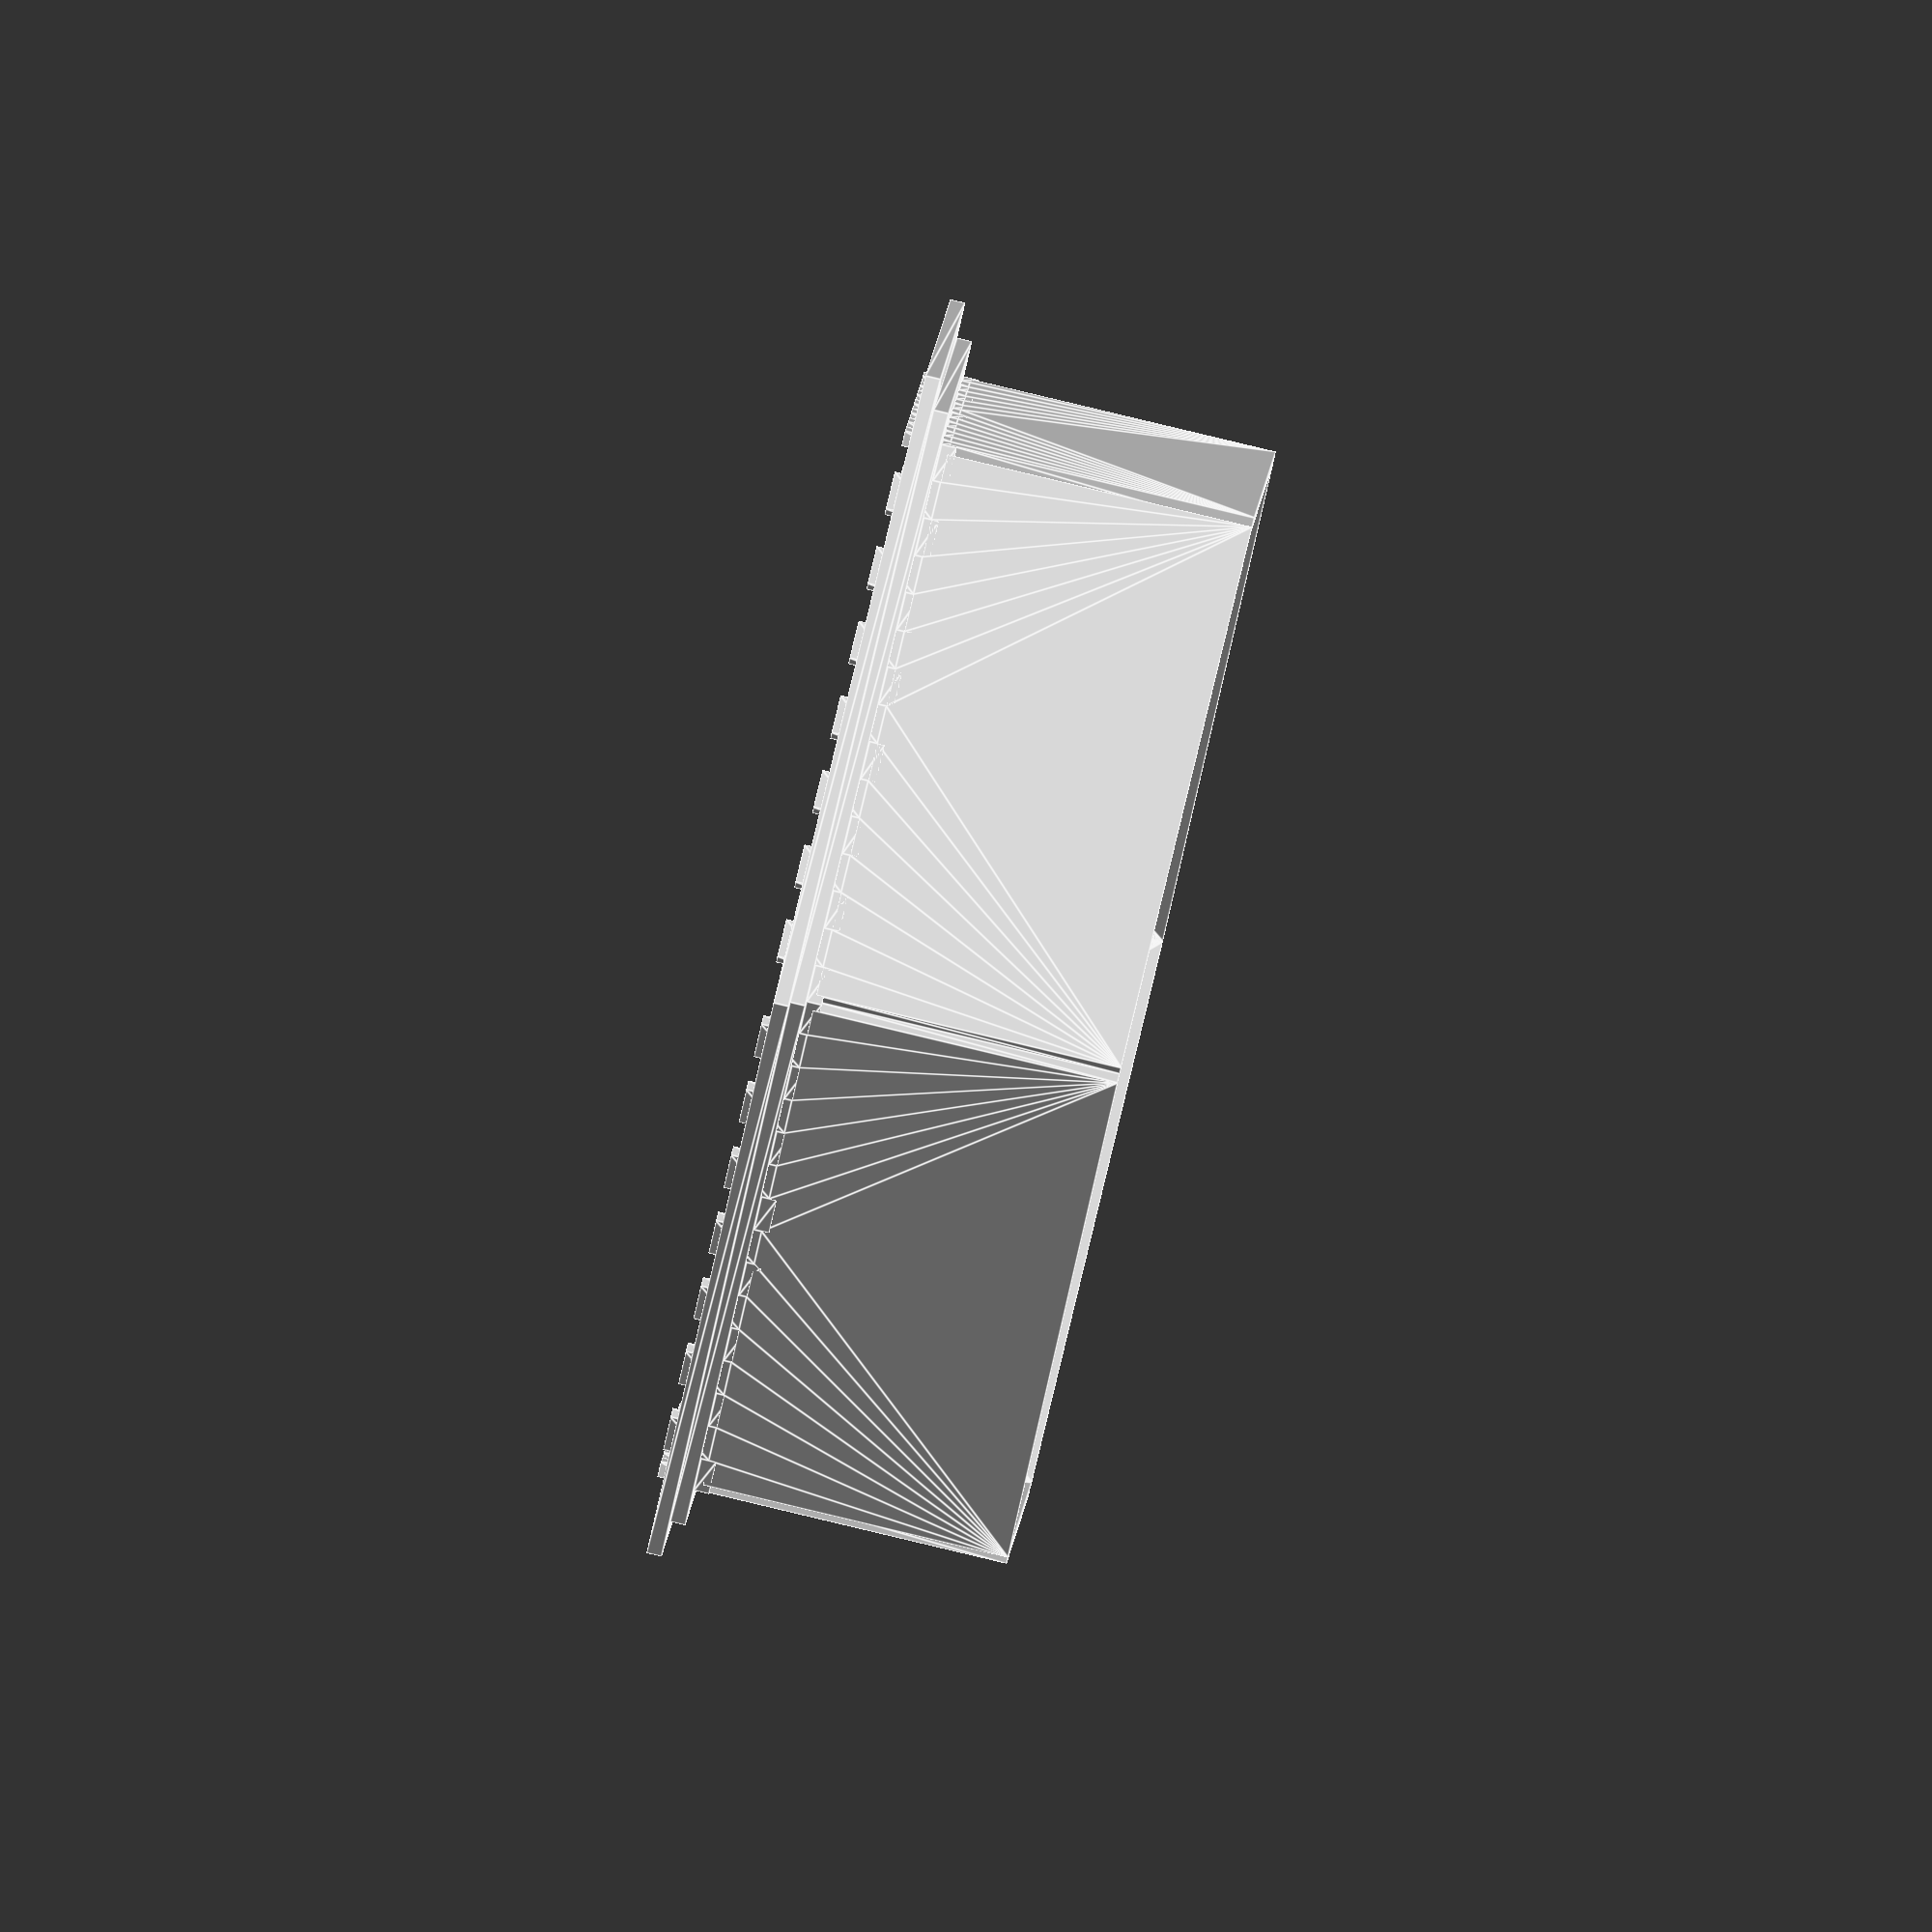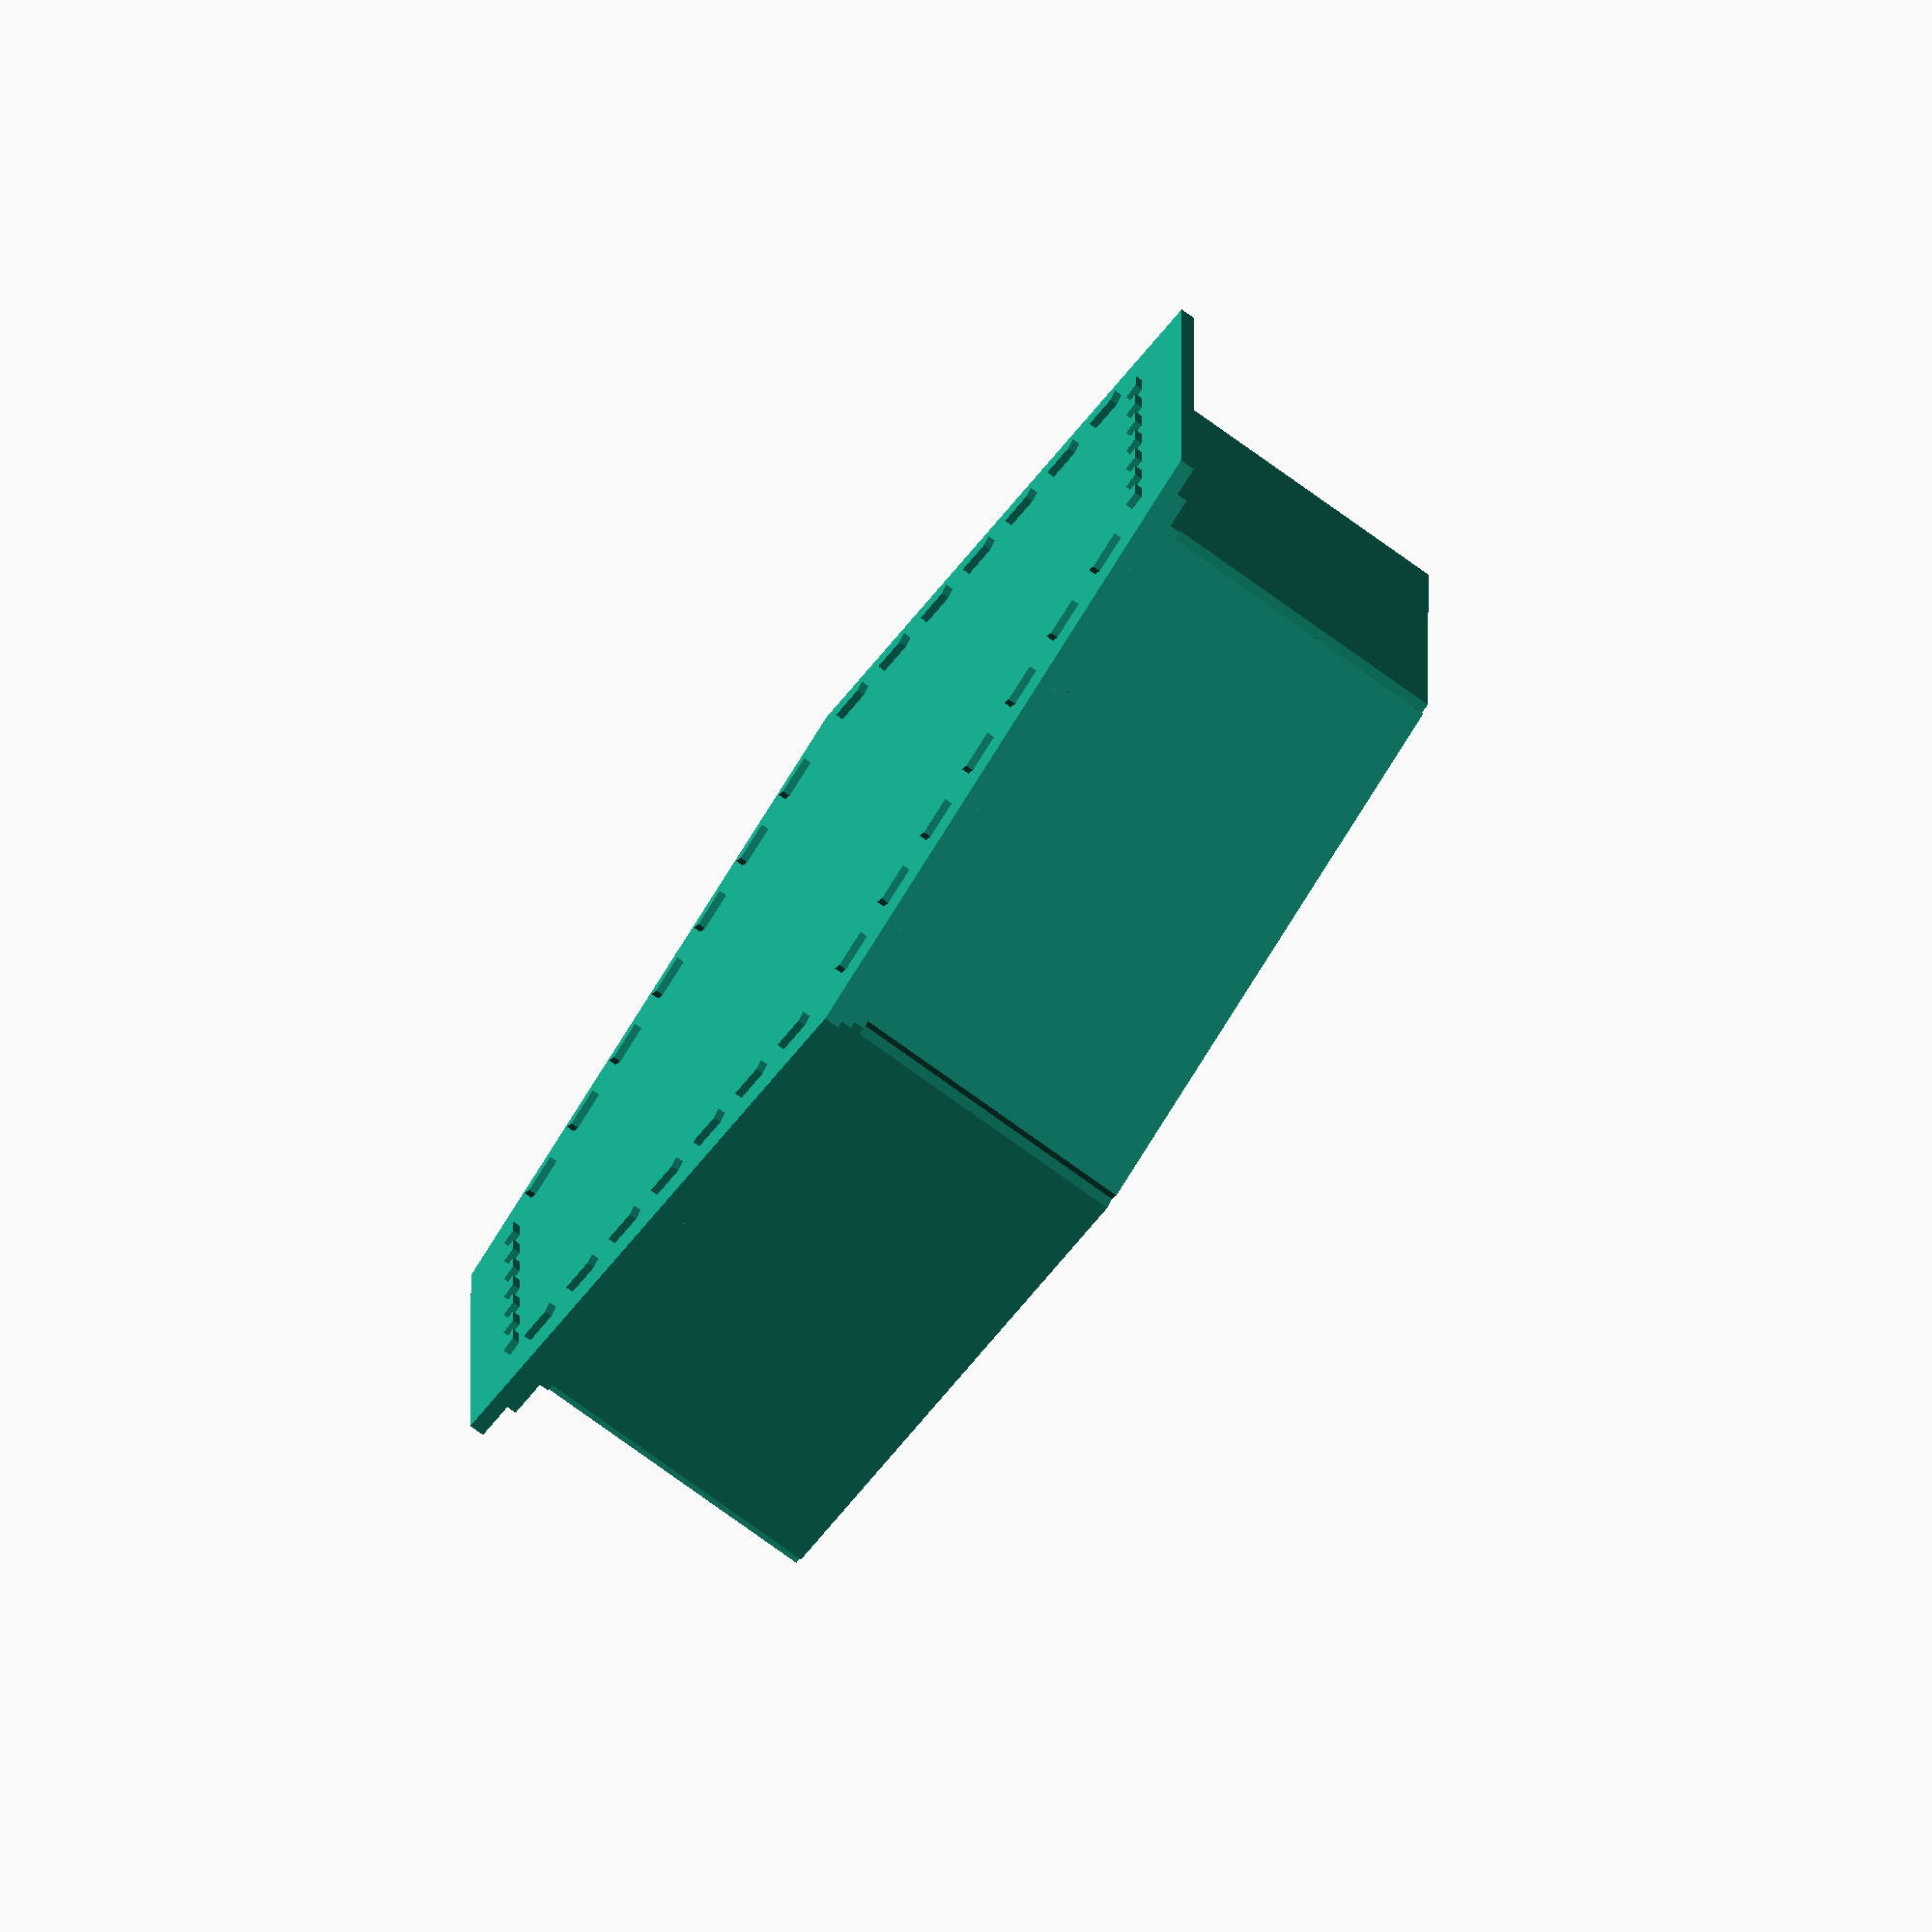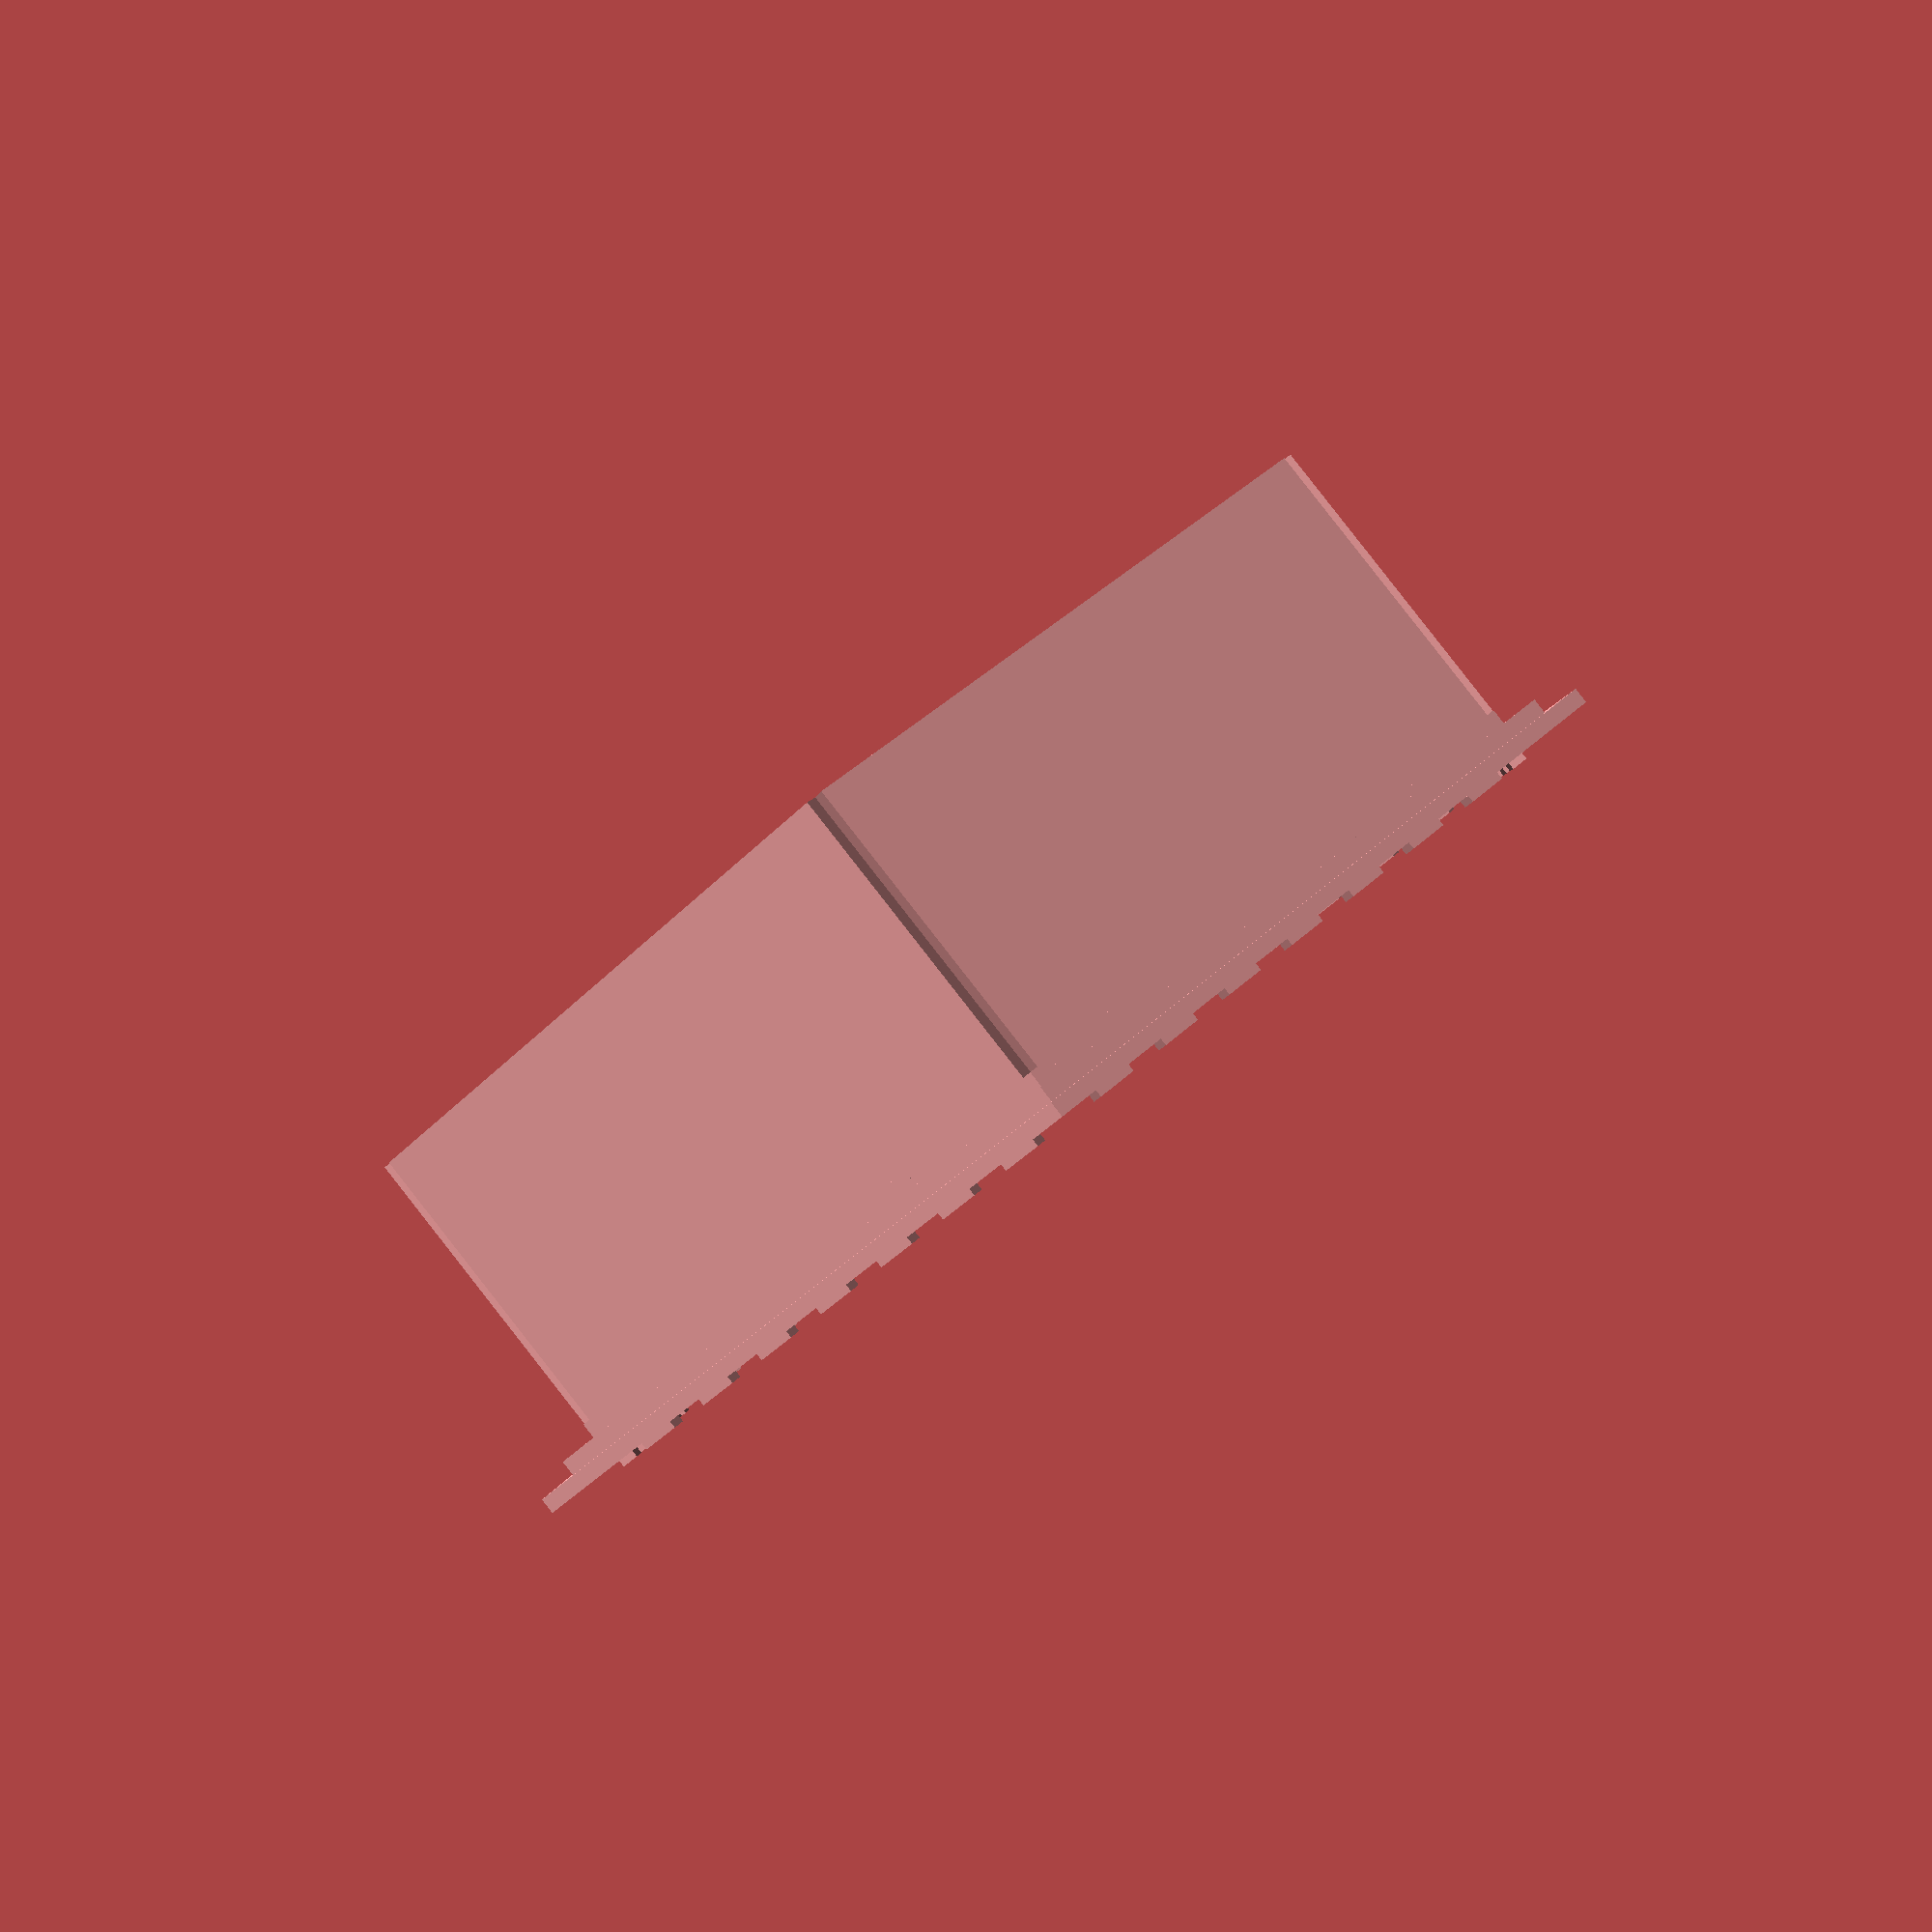
<openscad>


translate(v = [0, 0, 0]) {
	rotate(a = [0, 0, 0]) {
		linear_extrude(center = true, height = 4) {
			polygon(paths = [[0, 1, 2, 3], [4, 5, 6, 7], [8, 9, 10, 11], [12, 13, 14, 15], [16, 17, 18, 19], [20, 21, 22, 23], [24, 25, 26, 27], [28, 29, 30, 31], [32, 33, 34, 35], [36, 37, 38, 39], [40, 41, 42, 43], [44, 45, 46, 47], [48, 49, 50, 51], [52, 53, 54, 55], [56, 57, 58, 59], [60, 61, 62, 63], [64, 65, 66, 67], [68, 69, 70, 71], [72, 73, 74, 75], [76, 77, 78, 79], [80, 81, 82, 83], [84, 85, 86, 87], [88, 89, 90, 91], [92, 93, 94, 95], [96, 97, 98, 99], [100, 101, 102, 103], [104, 105, 106, 107], [108, 109, 110, 111], [112, 113, 114, 115], [116, 117, 118, 119], [120, 121, 122, 123], [124, 125, 126, 127], [128, 129, 130, 131], [132, 133, 134, 135], [136, 137, 138, 139], [140, 141, 142, 143], [144, 145, 146, 147], [148, 149, 150, 151], [152, 153, 154, 155], [156, 157, 158, 159], [160, 161, 162, 163], [164, 165, 166, 167], [168, 169, 170, 171, 172, 173]], points = [[58.7046782179, 138.0705080757], [58.7046782179, 134.0705080757], [69.3782560757, 134.0705080757], [69.3782560757, 138.0705080757], [16.0103667867, 138.0705080757], [16.0103667867, 134.0705080757], [26.6839446445, 134.0705080757], [26.6839446445, 138.0705080757], [5.3367889289, 138.0705080757], [-5.3367889289, 138.0705080757], [-5.3367889289, 134.0705080757], [5.3367889289, 134.0705080757], [-16.0103667867, 138.0705080757], [-26.6839446445, 138.0705080757], [-26.6839446445, 134.0705080757], [-16.0103667867, 134.0705080757], [48.0311003601, 138.0705080757], [37.3575225023, 138.0705080757], [37.3575225023, 134.0705080757], [48.0311003601, 134.0705080757], [-58.7046782179, 138.0705080757], [-69.3782560757, 138.0705080757], [-69.3782560757, 134.0705080757], [-58.7046782179, 134.0705080757], [-37.3575225023, 138.0705080757], [-48.0311003601, 138.0705080757], [-48.0311003601, 134.0705080757], [-37.3575225023, 134.0705080757], [84.8834394691, 129.1185862697], [81.4193378540, 127.1185862697], [86.7561267829, 117.8749966956], [90.2202283980, 119.8749966956], [-84.8834394691, 129.1185862697], [-90.2202283980, 119.8749966956], [-86.7561267829, 117.8749966956], [-81.4193378540, 127.1185862697], [-95.5570173269, 110.6314071214], [-100.8938062558, 101.3878175473], [-97.4297046407, 99.3878175473], [-92.0929157118, 108.6314071214], [95.5570173269, 110.6314071214], [92.0929157118, 108.6314071214], [97.4297046407, 99.3878175473], [100.8938062558, 101.3878175473], [106.2305951847, 92.1442279732], [102.7664935696, 90.1442279732], [108.1032824985, 80.9006383990], [111.5673841136, 82.9006383990], [-106.2305951847, 92.1442279732], [-111.5673841136, 82.9006383990], [-108.1032824985, 80.9006383990], [-102.7664935696, 90.1442279732], [116.9041730425, 73.6570488249], [113.4400714274, 71.6570488249], [118.7768603563, 62.4134592508], [122.2409619714, 64.4134592508], [-116.9041730425, 73.6570488249], [-122.2409619714, 64.4134592508], [-118.7768603563, 62.4134592508], [-113.4400714274, 71.6570488249], [127.5777509003, 55.1698696766], [124.1136492852, 53.1698696766], [129.4504382141, 43.9262801025], [132.9145398292, 45.9262801025], [-127.5777509003, 55.1698696766], [-132.9145398292, 45.9262801025], [-129.4504382141, 43.9262801025], [-124.1136492852, 53.1698696766], [138.2513287581, 36.6826905284], [134.7872271430, 34.6826905284], [140.1240160719, 25.4391009543], [143.5881176870, 27.4391009543], [-138.2513287581, 36.6826905284], [-143.5881176870, 27.4391009543], [-140.1240160719, 25.4391009543], [-134.7872271430, 34.6826905284], [148.9249066159, 18.1955113801], [145.4608050008, 16.1955113801], [150.7975939297, 6.9519218060], [154.2616955448, 8.9519218060], [-148.9249066159, 18.1955113801], [-154.2616955448, 8.9519218060], [-150.7975939297, 6.9519218060], [-145.4608050008, 16.1955113801], [150.7975939297, -6.9519218060], [145.4608050008, -16.1955113801], [148.9249066159, -18.1955113801], [154.2616955448, -8.9519218060], [-150.7975939297, -6.9519218060], [-154.2616955448, -8.9519218060], [-148.9249066159, -18.1955113801], [-145.4608050008, -16.1955113801], [-140.1240160719, -25.4391009543], [-143.5881176870, -27.4391009543], [-138.2513287581, -36.6826905284], [-134.7872271430, -34.6826905284], [140.1240160719, -25.4391009543], [134.7872271430, -34.6826905284], [138.2513287581, -36.6826905284], [143.5881176870, -27.4391009543], [129.4504382141, -43.9262801025], [124.1136492852, -53.1698696766], [127.5777509003, -55.1698696766], [132.9145398292, -45.9262801025], [-129.4504382141, -43.9262801025], [-132.9145398292, -45.9262801025], [-127.5777509003, -55.1698696766], [-124.1136492852, -53.1698696766], [118.7768603563, -62.4134592508], [113.4400714274, -71.6570488249], [116.9041730425, -73.6570488249], [122.2409619714, -64.4134592508], [-118.7768603563, -62.4134592508], [-122.2409619714, -64.4134592508], [-116.9041730425, -73.6570488249], [-113.4400714274, -71.6570488249], [108.1032824985, -80.9006383990], [102.7664935696, -90.1442279732], [106.2305951847, -92.1442279732], [111.5673841136, -82.9006383990], [-108.1032824985, -80.9006383990], [-111.5673841136, -82.9006383990], [-106.2305951847, -92.1442279732], [-102.7664935696, -90.1442279732], [97.4297046407, -99.3878175473], [92.0929157118, -108.6314071214], [95.5570173269, -110.6314071214], [100.8938062558, -101.3878175473], [-97.4297046407, -99.3878175473], [-100.8938062558, -101.3878175473], [-95.5570173269, -110.6314071214], [-92.0929157118, -108.6314071214], [86.7561267829, -117.8749966956], [81.4193378540, -127.1185862697], [84.8834394691, -129.1185862697], [90.2202283980, -119.8749966956], [-86.7561267829, -117.8749966956], [-90.2202283980, -119.8749966956], [-84.8834394691, -129.1185862697], [-81.4193378540, -127.1185862697], [58.7046782179, -134.0705080757], [58.7046782179, -138.0705080757], [69.3782560757, -138.0705080757], [69.3782560757, -134.0705080757], [16.0103667867, -134.0705080757], [16.0103667867, -138.0705080757], [26.6839446445, -138.0705080757], [26.6839446445, -134.0705080757], [5.3367889289, -134.0705080757], [-5.3367889289, -134.0705080757], [-5.3367889289, -138.0705080757], [5.3367889289, -138.0705080757], [-16.0103667867, -134.0705080757], [-26.6839446445, -134.0705080757], [-26.6839446445, -138.0705080757], [-16.0103667867, -138.0705080757], [48.0311003601, -134.0705080757], [37.3575225023, -134.0705080757], [37.3575225023, -138.0705080757], [48.0311003601, -138.0705080757], [-58.7046782179, -134.0705080757], [-69.3782560757, -134.0705080757], [-69.3782560757, -138.0705080757], [-58.7046782179, -138.0705080757], [-48.0311003601, -134.0705080757], [-48.0311003601, -138.0705080757], [-37.3575225023, -138.0705080757], [-37.3575225023, -134.0705080757], [179.4300900093, 0.0000000000], [89.7150450046, -155.3910161514], [-89.7150450046, -155.3910161514], [-179.4300900093, -0.0000000000], [-89.7150450046, 155.3910161514], [89.7150450046, 155.3910161514]]);
		}
	}
}
translate(v = [0, 0, 4]) {
	rotate(a = [0, 0, 0]) {
		linear_extrude(center = true, height = 4) {
			polygon(paths = [[0, 1, 2, 3], [4, 5, 6, 7], [8, 9, 10, 11], [12, 13, 14, 15], [16, 17, 18, 19], [20, 21, 22, 23], [24, 25, 26, 27], [28, 29, 30, 31], [32, 33, 34, 35], [36, 37, 38, 39], [40, 41, 42, 43], [44, 45, 46, 47, 48, 49, 50, 51, 52, 53, 54, 55, 56, 57, 58, 59, 60, 61, 62, 63, 64, 65, 66, 67, 68, 69, 70, 71, 72, 73, 74, 75, 76, 77, 78, 79, 80, 81, 82, 83, 84, 85, 86, 87, 88, 89, 90, 91, 92, 93, 94, 95, 96, 97], [98, 99, 100, 101, 102, 103, 104, 105, 106, 107, 108, 109, 110, 111, 112, 113, 114, 115, 116, 117, 118, 119, 120, 121, 122, 123, 124, 125, 126, 127, 128, 129, 130, 131, 132, 133, 134, 135, 136, 137, 138, 139, 140, 141, 142, 143, 144, 145, 146, 147, 148, 149, 150, 151], [152, 153, 154, 155, 156, 157, 158, 159, 160, 161, 162, 163, 164, 165, 166, 167, 168, 169, 170, 171, 172, 173, 174, 175, 176, 177, 178, 179, 180, 181, 182, 183, 184, 185, 186, 187, 188, 189, 190, 191, 192, 193, 194, 195, 196, 197, 198, 199, 200, 201, 202, 203, 204, 205], [206, 207, 208, 209, 210, 211, 212, 213, 214, 215, 216, 217, 218, 219, 220, 221, 222, 223, 224, 225, 226, 227, 228, 229, 230, 231, 232, 233, 234, 235, 236, 237, 238, 239, 240, 241, 242, 243, 244, 245, 246, 247, 248, 249, 250, 251, 252, 253, 254, 255, 256, 257, 258, 259], [260, 261, 262, 263], [264, 265, 266, 267], [268, 269, 270, 271, 272, 273, 274, 275, 276, 277, 278, 279, 280, 281, 282, 283, 284, 285, 286, 287, 288, 289, 290, 291, 292, 293, 294, 295, 296, 297, 298, 299, 300, 301, 302, 303, 304, 305, 306, 307, 308, 309, 310, 311, 312, 313, 314, 315, 316, 317, 318, 319, 320, 321], [322, 323, 324, 325, 326, 327, 328, 329, 330, 331, 332, 333, 334, 335, 336, 337, 338, 339, 340, 341, 342, 343, 344, 345, 346, 347, 348, 349, 350, 351, 352, 353, 354, 355, 356, 357, 358, 359, 360, 361, 362, 363, 364, 365, 366, 367, 368, 369, 370, 371, 372, 373, 374, 375], [376, 377, 378, 379, 380, 381, 382, 383, 384, 385, 386, 387, 388, 389, 390, 391, 392, 393, 394, 395, 396, 397, 398, 399, 400, 401, 402, 403, 404, 405, 406, 407, 408, 409, 410, 411, 412, 413, 414, 415, 416, 417, 418, 419, 420, 421, 422, 423, 424, 425, 426, 427, 428, 429], [430, 431, 432, 433, 434, 435, 436, 437, 438, 439, 440, 441, 442, 443, 444, 445, 446, 447, 448, 449, 450, 451, 452, 453, 454, 455, 456, 457, 458, 459, 460, 461, 462, 463, 464, 465, 466, 467, 468, 469, 470, 471, 472, 473, 474, 475, 476, 477, 478, 479, 480, 481, 482, 483], [484, 485, 486, 487, 488, 489, 490, 491, 492, 493, 494, 495, 496, 497, 498, 499, 500, 501, 502, 503, 504, 505, 506, 507, 508, 509, 510, 511, 512, 513, 514, 515, 516, 517, 518, 519, 520, 521, 522, 523, 524, 525, 526, 527, 528, 529, 530, 531, 532, 533, 534, 535, 536, 537], [538, 539, 540, 541], [542, 543, 544, 545], [546, 547, 548, 549], [550, 551, 552, 553], [554, 555, 556, 557, 558, 559, 560, 561, 562, 563, 564, 565, 566, 567, 568, 569, 570, 571, 572, 573, 574, 575, 576, 577, 578, 579, 580, 581, 582, 583, 584, 585, 586, 587, 588, 589, 590, 591, 592, 593, 594, 595, 596, 597, 598, 599, 600, 601, 602, 603, 604, 605, 606, 607], [608, 609, 610, 611, 612, 613, 614, 615, 616, 617, 618, 619, 620, 621, 622, 623, 624, 625, 626, 627, 628, 629, 630, 631, 632, 633, 634, 635, 636, 637, 638, 639, 640, 641, 642, 643, 644, 645, 646, 647, 648, 649, 650, 651, 652, 653, 654, 655, 656, 657, 658, 659, 660, 661], [662, 663, 664, 665, 666, 667, 668, 669, 670, 671, 672, 673, 674, 675, 676, 677, 678, 679, 680, 681, 682, 683, 684, 685, 686, 687, 688, 689, 690, 691, 692, 693, 694, 695, 696, 697, 698, 699, 700, 701, 702, 703, 704, 705, 706, 707, 708, 709, 710, 711, 712, 713, 714, 715], [716, 717, 718, 719, 720, 721, 722, 723, 724, 725, 726, 727, 728, 729, 730, 731, 732, 733, 734, 735, 736, 737, 738, 739, 740, 741, 742, 743, 744, 745, 746, 747, 748, 749, 750, 751, 752, 753, 754, 755, 756, 757, 758, 759, 760, 761, 762, 763, 764, 765, 766, 767, 768, 769], [770, 771, 772, 773, 774, 775, 776, 777, 778, 779, 780, 781, 782, 783, 784, 785, 786, 787, 788, 789, 790, 791, 792, 793, 794, 795, 796, 797, 798, 799, 800, 801, 802, 803, 804, 805, 806, 807, 808, 809, 810, 811, 812, 813, 814, 815, 816, 817, 818, 819, 820, 821, 822, 823], [824, 825, 826, 827, 828, 829, 830, 831, 832, 833, 834, 835, 836, 837, 838, 839, 840, 841, 842, 843, 844, 845, 846, 847, 848, 849, 850, 851, 852, 853, 854, 855, 856, 857, 858, 859, 860, 861, 862, 863, 864, 865, 866, 867, 868, 869, 870, 871, 872, 873, 874, 875, 876, 877], [878, 879, 880, 881], [882, 883, 884, 885], [886, 887, 888, 889], [890, 891, 892, 893], [894, 895, 896, 897, 898, 899, 900, 901, 902, 903, 904, 905, 906, 907, 908, 909, 910, 911, 912, 913, 914, 915, 916, 917, 918, 919, 920, 921, 922, 923, 924, 925, 926, 927, 928, 929, 930, 931, 932, 933, 934, 935, 936, 937, 938, 939, 940, 941, 942, 943, 944, 945, 946, 947], [948, 949, 950, 951, 952, 953, 954, 955, 956, 957, 958, 959, 960, 961, 962, 963, 964, 965, 966, 967, 968, 969, 970, 971, 972, 973, 974, 975, 976, 977, 978, 979, 980, 981, 982, 983, 984, 985, 986, 987, 988, 989, 990, 991, 992, 993, 994, 995, 996, 997, 998, 999, 1000, 1001], [1002, 1003, 1004, 1005, 1006, 1007, 1008, 1009, 1010, 1011, 1012, 1013, 1014, 1015, 1016, 1017, 1018, 1019, 1020, 1021, 1022, 1023, 1024, 1025, 1026, 1027, 1028, 1029, 1030, 1031, 1032, 1033, 1034, 1035, 1036, 1037, 1038, 1039, 1040, 1041, 1042, 1043, 1044, 1045, 1046, 1047, 1048, 1049, 1050, 1051, 1052, 1053, 1054, 1055], [1056, 1057, 1058, 1059, 1060, 1061, 1062, 1063, 1064, 1065, 1066, 1067, 1068, 1069, 1070, 1071, 1072, 1073, 1074, 1075, 1076, 1077, 1078, 1079, 1080, 1081, 1082, 1083, 1084, 1085, 1086, 1087, 1088, 1089, 1090, 1091, 1092, 1093, 1094, 1095, 1096, 1097, 1098, 1099, 1100, 1101, 1102, 1103, 1104, 1105, 1106, 1107, 1108, 1109], [1110, 1111, 1112, 1113, 1114, 1115, 1116, 1117, 1118, 1119, 1120, 1121, 1122, 1123, 1124, 1125, 1126, 1127, 1128, 1129, 1130, 1131, 1132, 1133, 1134, 1135, 1136, 1137, 1138, 1139, 1140, 1141, 1142, 1143, 1144, 1145, 1146, 1147, 1148, 1149, 1150, 1151, 1152, 1153, 1154, 1155, 1156, 1157, 1158, 1159, 1160, 1161, 1162, 1163], [1164, 1165, 1166, 1167, 1168, 1169, 1170, 1171, 1172, 1173, 1174, 1175, 1176, 1177, 1178, 1179, 1180, 1181, 1182, 1183, 1184, 1185, 1186, 1187, 1188, 1189, 1190, 1191, 1192, 1193, 1194, 1195, 1196, 1197, 1198, 1199, 1200, 1201, 1202, 1203, 1204, 1205, 1206, 1207, 1208, 1209, 1210, 1211, 1212, 1213, 1214, 1215, 1216, 1217], [1218, 1219, 1220, 1221, 1222, 1223, 1224, 1225, 1226, 1227, 1228, 1229, 1230, 1231, 1232, 1233, 1234, 1235, 1236, 1237, 1238, 1239, 1240, 1241, 1242, 1243, 1244, 1245, 1246, 1247, 1248, 1249, 1250, 1251, 1252, 1253, 1254, 1255, 1256, 1257, 1258, 1259, 1260, 1261, 1262, 1263, 1264, 1265, 1266, 1267, 1268, 1269, 1270, 1271], [1272, 1273, 1274, 1275], [1276, 1277, 1278, 1279], [1280, 1281, 1282, 1283], [1284, 1285, 1286, 1287], [1288, 1289, 1290, 1291, 1292, 1293, 1294, 1295, 1296, 1297, 1298, 1299, 1300, 1301, 1302, 1303, 1304, 1305, 1306, 1307, 1308, 1309, 1310, 1311, 1312, 1313, 1314, 1315, 1316, 1317, 1318, 1319, 1320, 1321, 1322, 1323, 1324, 1325, 1326, 1327, 1328, 1329, 1330, 1331, 1332, 1333, 1334, 1335, 1336, 1337, 1338, 1339, 1340, 1341], [1342, 1343, 1344, 1345, 1346, 1347, 1348, 1349, 1350, 1351, 1352, 1353, 1354, 1355, 1356, 1357, 1358, 1359, 1360, 1361, 1362, 1363, 1364, 1365, 1366, 1367, 1368, 1369, 1370, 1371, 1372, 1373, 1374, 1375, 1376, 1377, 1378, 1379, 1380, 1381, 1382, 1383, 1384, 1385, 1386, 1387, 1388, 1389, 1390, 1391, 1392, 1393, 1394, 1395], [1396, 1397, 1398, 1399, 1400, 1401, 1402, 1403, 1404, 1405, 1406, 1407, 1408, 1409, 1410, 1411, 1412, 1413, 1414, 1415, 1416, 1417, 1418, 1419, 1420, 1421, 1422, 1423, 1424, 1425, 1426, 1427, 1428, 1429, 1430, 1431, 1432, 1433, 1434, 1435, 1436, 1437, 1438, 1439, 1440, 1441, 1442, 1443, 1444, 1445, 1446, 1447, 1448, 1449], [1450, 1451, 1452, 1453, 1454, 1455, 1456, 1457, 1458, 1459, 1460, 1461, 1462, 1463, 1464, 1465, 1466, 1467, 1468, 1469, 1470, 1471, 1472, 1473, 1474, 1475, 1476, 1477, 1478, 1479, 1480, 1481, 1482, 1483, 1484, 1485, 1486, 1487, 1488, 1489, 1490, 1491, 1492, 1493, 1494, 1495, 1496, 1497, 1498, 1499, 1500, 1501, 1502, 1503], [1504, 1505, 1506, 1507, 1508, 1509, 1510, 1511, 1512, 1513, 1514, 1515, 1516, 1517, 1518, 1519, 1520, 1521, 1522, 1523, 1524, 1525, 1526, 1527, 1528, 1529, 1530, 1531, 1532, 1533, 1534, 1535, 1536, 1537, 1538, 1539, 1540, 1541, 1542, 1543, 1544, 1545, 1546, 1547, 1548, 1549, 1550, 1551, 1552, 1553, 1554, 1555, 1556, 1557], [1558, 1559, 1560, 1561, 1562, 1563, 1564, 1565, 1566, 1567, 1568, 1569, 1570, 1571, 1572, 1573, 1574, 1575, 1576, 1577, 1578, 1579, 1580, 1581, 1582, 1583, 1584, 1585, 1586, 1587, 1588, 1589, 1590, 1591, 1592, 1593, 1594, 1595, 1596, 1597, 1598, 1599, 1600, 1601, 1602, 1603, 1604, 1605, 1606, 1607, 1608, 1609, 1610, 1611], [1612, 1613, 1614, 1615], [1616, 1617, 1618, 1619], [1620, 1621, 1622, 1623], [1624, 1625, 1626, 1627], [1628, 1629, 1630, 1631, 1632, 1633, 1634, 1635, 1636, 1637, 1638, 1639, 1640, 1641, 1642, 1643, 1644, 1645, 1646, 1647, 1648, 1649, 1650, 1651, 1652, 1653, 1654, 1655, 1656, 1657, 1658, 1659, 1660, 1661, 1662, 1663, 1664, 1665, 1666, 1667, 1668, 1669, 1670, 1671, 1672, 1673, 1674, 1675, 1676, 1677, 1678, 1679, 1680, 1681], [1682, 1683, 1684, 1685, 1686, 1687, 1688, 1689, 1690, 1691, 1692, 1693, 1694, 1695, 1696, 1697, 1698, 1699, 1700, 1701, 1702, 1703, 1704, 1705, 1706, 1707, 1708, 1709, 1710, 1711, 1712, 1713, 1714, 1715, 1716, 1717, 1718, 1719, 1720, 1721, 1722, 1723, 1724, 1725, 1726, 1727, 1728, 1729, 1730, 1731, 1732, 1733, 1734, 1735], [1736, 1737, 1738, 1739, 1740, 1741, 1742, 1743, 1744, 1745, 1746, 1747, 1748, 1749, 1750, 1751, 1752, 1753, 1754, 1755, 1756, 1757, 1758, 1759, 1760, 1761, 1762, 1763, 1764, 1765, 1766, 1767, 1768, 1769, 1770, 1771, 1772, 1773, 1774, 1775, 1776, 1777, 1778, 1779, 1780, 1781, 1782, 1783, 1784, 1785, 1786, 1787, 1788, 1789], [1790, 1791, 1792, 1793, 1794, 1795, 1796, 1797, 1798, 1799, 1800, 1801, 1802, 1803, 1804, 1805, 1806, 1807, 1808, 1809, 1810, 1811, 1812, 1813, 1814, 1815, 1816, 1817, 1818, 1819, 1820, 1821, 1822, 1823, 1824, 1825, 1826, 1827, 1828, 1829, 1830, 1831, 1832, 1833, 1834, 1835, 1836, 1837, 1838, 1839, 1840, 1841, 1842, 1843], [1844, 1845, 1846, 1847, 1848, 1849, 1850, 1851, 1852, 1853, 1854, 1855, 1856, 1857, 1858, 1859, 1860, 1861, 1862, 1863, 1864, 1865, 1866, 1867, 1868, 1869, 1870, 1871, 1872, 1873, 1874, 1875, 1876, 1877, 1878, 1879, 1880, 1881, 1882, 1883, 1884, 1885, 1886, 1887, 1888, 1889, 1890, 1891, 1892, 1893, 1894, 1895, 1896, 1897], [1898, 1899, 1900, 1901], [1902, 1903, 1904, 1905], [1906, 1907, 1908, 1909, 1910, 1911, 1912, 1913, 1914, 1915, 1916, 1917, 1918, 1919, 1920, 1921, 1922, 1923, 1924, 1925, 1926, 1927, 1928, 1929, 1930, 1931, 1932, 1933, 1934, 1935, 1936, 1937, 1938, 1939, 1940, 1941, 1942, 1943, 1944, 1945, 1946, 1947, 1948, 1949, 1950, 1951, 1952, 1953, 1954, 1955, 1956, 1957, 1958, 1959], [1960, 1961, 1962, 1963, 1964, 1965, 1966, 1967, 1968, 1969, 1970, 1971, 1972, 1973, 1974, 1975, 1976, 1977, 1978, 1979, 1980, 1981, 1982, 1983, 1984, 1985, 1986, 1987, 1988, 1989, 1990, 1991, 1992, 1993, 1994, 1995, 1996, 1997, 1998, 1999, 2000, 2001, 2002, 2003, 2004, 2005, 2006, 2007, 2008, 2009, 2010, 2011, 2012, 2013], [2014, 2015, 2016, 2017, 2018, 2019, 2020, 2021, 2022, 2023, 2024, 2025, 2026, 2027, 2028, 2029, 2030, 2031, 2032, 2033, 2034, 2035, 2036, 2037, 2038, 2039, 2040, 2041, 2042, 2043, 2044, 2045, 2046, 2047, 2048, 2049, 2050, 2051, 2052, 2053, 2054, 2055, 2056, 2057, 2058, 2059, 2060, 2061, 2062, 2063, 2064, 2065, 2066, 2067], [2068, 2069, 2070, 2071, 2072, 2073, 2074, 2075, 2076, 2077, 2078, 2079, 2080, 2081, 2082, 2083, 2084, 2085, 2086, 2087, 2088, 2089, 2090, 2091, 2092, 2093, 2094, 2095, 2096, 2097, 2098, 2099, 2100, 2101, 2102, 2103, 2104, 2105, 2106, 2107, 2108, 2109, 2110, 2111, 2112, 2113, 2114, 2115, 2116, 2117, 2118, 2119, 2120, 2121], [2122, 2123, 2124, 2125], [2126, 2127, 2128, 2129], [2130, 2131, 2132, 2133], [2134, 2135, 2136, 2137], [2138, 2139, 2140, 2141], [2142, 2143, 2144, 2145], [2146, 2147, 2148, 2149], [2150, 2151, 2152, 2153], [2154, 2155, 2156, 2157], [2158, 2159, 2160, 2161], [2162, 2163, 2164, 2165], [2166, 2167, 2168, 2169, 2170, 2171]], points = [[58.7046782179, 138.0705080757], [58.7046782179, 134.0705080757], [69.3782560757, 134.0705080757], [69.3782560757, 138.0705080757], [16.0103667867, 138.0705080757], [16.0103667867, 134.0705080757], [26.6839446445, 134.0705080757], [26.6839446445, 138.0705080757], [5.3367889289, 138.0705080757], [-5.3367889289, 138.0705080757], [-5.3367889289, 134.0705080757], [5.3367889289, 134.0705080757], [-16.0103667867, 138.0705080757], [-26.6839446445, 138.0705080757], [-26.6839446445, 134.0705080757], [-16.0103667867, 134.0705080757], [48.0311003601, 138.0705080757], [37.3575225023, 138.0705080757], [37.3575225023, 134.0705080757], [48.0311003601, 134.0705080757], [-58.7046782179, 138.0705080757], [-69.3782560757, 138.0705080757], [-69.3782560757, 134.0705080757], [-58.7046782179, 134.0705080757], [-37.3575225023, 138.0705080757], [-48.0311003601, 138.0705080757], [-48.0311003601, 134.0705080757], [-37.3575225023, 134.0705080757], [84.8834394691, 129.1185862697], [81.4193378540, 127.1185862697], [86.7561267829, 117.8749966956], [90.2202283980, 119.8749966956], [-84.8834394691, 129.1185862697], [-90.2202283980, 119.8749966956], [-86.7561267829, 117.8749966956], [-81.4193378540, 127.1185862697], [-95.5570173269, 110.6314071214], [-100.8938062558, 101.3878175473], [-97.4297046407, 99.3878175473], [-92.0929157118, 108.6314071214], [95.5570173269, 110.6314071214], [92.0929157118, 108.6314071214], [97.4297046407, 99.3878175473], [100.8938062558, 101.3878175473], [59.7557528611, 108.5000000000], [59.1752882905, 108.4661917887], [58.6026735074, 108.3652243529], [58.0456521445, 108.1984631039], [57.5117569601, 107.9681632016], [57.0082079708, 107.6774390571], [56.5418148127, 107.3302222156], [56.1188846533, 106.9312081893], [55.7451368974, 106.4857929585], [55.4256258422, 106.0000000000], [55.1646723267, 105.4803988302], [54.9658052995, 104.9340161636], [54.8317140961, 104.3682408883], [54.7642120698, 103.7907241446], [54.7642120698, 103.2092758554], [54.8317140961, 102.6317591117], [54.9658052995, 102.0659838364], [55.1646723267, 101.5196011698], [55.4256258422, 101.0000000000], [55.7451368974, 100.5142070415], [56.1188846533, 100.0687918107], [56.5418148127, 99.6697777844], [57.0082079708, 99.3225609429], [57.5117569601, 99.0318367984], [58.0456521445, 98.8015368961], [58.6026735074, 98.6347756471], [59.1752882905, 98.5338082113], [59.7557528611, 98.5000000000], [60.3362174318, 98.5338082113], [60.9088322148, 98.6347756471], [61.4658535778, 98.8015368961], [61.9997487621, 99.0318367984], [62.5032977515, 99.3225609429], [62.9696909096, 99.6697777844], [63.3926210690, 100.0687918107], [63.7663688249, 100.5142070415], [64.0858798800, 101.0000000000], [64.3468333955, 101.5196011698], [64.5457004227, 102.0659838364], [64.6797916262, 102.6317591117], [64.7472936525, 103.2092758554], [64.7472936525, 103.7907241446], [64.6797916262, 104.3682408883], [64.5457004227, 104.9340161636], [64.3468333955, 105.4803988302], [64.0858798800, 106.0000000000], [63.7663688249, 106.4857929585], [63.3926210690, 106.9312081893], [62.9696909096, 107.3302222156], [62.5032977515, 107.6774390571], [61.9997487621, 107.9681632016], [61.4658535778, 108.1984631039], [60.9088322148, 108.3652243529], [60.3362174318, 108.4661917887], [19.9185842870, 108.5000000000], [19.3381197164, 108.4661917887], [18.7655049333, 108.3652243529], [18.2084835704, 108.1984631039], [17.6745883860, 107.9681632016], [17.1710393967, 107.6774390571], [16.7046462386, 107.3302222156], [16.2817160792, 106.9312081893], [15.9079683233, 106.4857929585], [15.5884572681, 106.0000000000], [15.3275037526, 105.4803988302], [15.1286367255, 104.9340161636], [14.9945455220, 104.3682408883], [14.9270434957, 103.7907241446], [14.9270434957, 103.2092758554], [14.9945455220, 102.6317591117], [15.1286367255, 102.0659838364], [15.3275037526, 101.5196011698], [15.5884572681, 101.0000000000], [15.9079683233, 100.5142070415], [16.2817160792, 100.0687918107], [16.7046462386, 99.6697777844], [17.1710393967, 99.3225609429], [17.6745883860, 99.0318367984], [18.2084835704, 98.8015368961], [18.7655049333, 98.6347756471], [19.3381197164, 98.5338082113], [19.9185842870, 98.5000000000], [20.4990488577, 98.5338082113], [21.0716636408, 98.6347756471], [21.6286850037, 98.8015368961], [22.1625801880, 99.0318367984], [22.6661291774, 99.3225609429], [23.1325223355, 99.6697777844], [23.5554524949, 100.0687918107], [23.9292002508, 100.5142070415], [24.2487113060, 101.0000000000], [24.5096648214, 101.5196011698], [24.7085318486, 102.0659838364], [24.8426230521, 102.6317591117], [24.9101250784, 103.2092758554], [24.9101250784, 103.7907241446], [24.8426230521, 104.3682408883], [24.7085318486, 104.9340161636], [24.5096648214, 105.4803988302], [24.2487113060, 106.0000000000], [23.9292002508, 106.4857929585], [23.5554524949, 106.9312081893], [23.1325223355, 107.3302222156], [22.6661291774, 107.6774390571], [22.1625801880, 107.9681632016], [21.6286850037, 108.1984631039], [21.0716636408, 108.3652243529], [20.4990488577, 108.4661917887], [-19.9185842870, 108.5000000000], [-20.4990488577, 108.4661917887], [-21.0716636408, 108.3652243529], [-21.6286850037, 108.1984631039], [-22.1625801880, 107.9681632016], [-22.6661291774, 107.6774390571], [-23.1325223355, 107.3302222156], [-23.5554524949, 106.9312081893], [-23.9292002508, 106.4857929585], [-24.2487113060, 106.0000000000], [-24.5096648214, 105.4803988302], [-24.7085318486, 104.9340161636], [-24.8426230521, 104.3682408883], [-24.9101250784, 103.7907241446], [-24.9101250784, 103.2092758554], [-24.8426230521, 102.6317591117], [-24.7085318486, 102.0659838364], [-24.5096648214, 101.5196011698], [-24.2487113060, 101.0000000000], [-23.9292002508, 100.5142070415], [-23.5554524949, 100.0687918107], [-23.1325223355, 99.6697777844], [-22.6661291774, 99.3225609429], [-22.1625801880, 99.0318367984], [-21.6286850037, 98.8015368961], [-21.0716636408, 98.6347756471], [-20.4990488577, 98.5338082113], [-19.9185842870, 98.5000000000], [-19.3381197164, 98.5338082113], [-18.7655049333, 98.6347756471], [-18.2084835704, 98.8015368961], [-17.6745883860, 99.0318367984], [-17.1710393967, 99.3225609429], [-16.7046462386, 99.6697777844], [-16.2817160792, 100.0687918107], [-15.9079683233, 100.5142070415], [-15.5884572681, 101.0000000000], [-15.3275037526, 101.5196011698], [-15.1286367255, 102.0659838364], [-14.9945455220, 102.6317591117], [-14.9270434957, 103.2092758554], [-14.9270434957, 103.7907241446], [-14.9945455220, 104.3682408883], [-15.1286367255, 104.9340161636], [-15.3275037526, 105.4803988302], [-15.5884572681, 106.0000000000], [-15.9079683233, 106.4857929585], [-16.2817160792, 106.9312081893], [-16.7046462386, 107.3302222156], [-17.1710393967, 107.6774390571], [-17.6745883860, 107.9681632016], [-18.2084835704, 108.1984631039], [-18.7655049333, 108.3652243529], [-19.3381197164, 108.4661917887], [-59.7557528611, 108.5000000000], [-60.3362174318, 108.4661917887], [-60.9088322148, 108.3652243529], [-61.4658535778, 108.1984631039], [-61.9997487621, 107.9681632016], [-62.5032977515, 107.6774390571], [-62.9696909096, 107.3302222156], [-63.3926210690, 106.9312081893], [-63.7663688249, 106.4857929585], [-64.0858798800, 106.0000000000], [-64.3468333955, 105.4803988302], [-64.5457004227, 104.9340161636], [-64.6797916262, 104.3682408883], [-64.7472936525, 103.7907241446], [-64.7472936525, 103.2092758554], [-64.6797916262, 102.6317591117], [-64.5457004227, 102.0659838364], [-64.3468333955, 101.5196011698], [-64.0858798800, 101.0000000000], [-63.7663688249, 100.5142070415], [-63.3926210690, 100.0687918107], [-62.9696909096, 99.6697777844], [-62.5032977515, 99.3225609429], [-61.9997487621, 99.0318367984], [-61.4658535778, 98.8015368961], [-60.9088322148, 98.6347756471], [-60.3362174318, 98.5338082113], [-59.7557528611, 98.5000000000], [-59.1752882905, 98.5338082113], [-58.6026735074, 98.6347756471], [-58.0456521445, 98.8015368961], [-57.5117569601, 99.0318367984], [-57.0082079708, 99.3225609429], [-56.5418148127, 99.6697777844], [-56.1188846533, 100.0687918107], [-55.7451368974, 100.5142070415], [-55.4256258422, 101.0000000000], [-55.1646723267, 101.5196011698], [-54.9658052995, 102.0659838364], [-54.8317140961, 102.6317591117], [-54.7642120698, 103.2092758554], [-54.7642120698, 103.7907241446], [-54.8317140961, 104.3682408883], [-54.9658052995, 104.9340161636], [-55.1646723267, 105.4803988302], [-55.4256258422, 106.0000000000], [-55.7451368974, 106.4857929585], [-56.1188846533, 106.9312081893], [-56.5418148127, 107.3302222156], [-57.0082079708, 107.6774390571], [-57.5117569601, 107.9681632016], [-58.0456521445, 108.1984631039], [-58.6026735074, 108.3652243529], [-59.1752882905, 108.4661917887], [106.2305951847, 92.1442279732], [102.7664935696, 90.1442279732], [108.1032824985, 80.9006383990], [111.5673841136, 82.9006383990], [-106.2305951847, 92.1442279732], [-111.5673841136, 82.9006383990], [-108.1032824985, 80.9006383990], [-102.7664935696, 90.1442279732], [79.6743371482, 74.0000000000], [79.0938725775, 73.9661917887], [78.5212577945, 73.8652243529], [77.9642364315, 73.6984631039], [77.4303412472, 73.4681632016], [76.9267922578, 73.1774390571], [76.4603990997, 72.8302222156], [76.0374689403, 72.4312081893], [75.6637211844, 71.9857929585], [75.3442101292, 71.5000000000], [75.0832566138, 70.9803988302], [74.8843895866, 70.4340161636], [74.7502983831, 69.8682408883], [74.6827963568, 69.2907241446], [74.6827963568, 68.7092758554], [74.7502983831, 68.1317591117], [74.8843895866, 67.5659838364], [75.0832566138, 67.0196011698], [75.3442101292, 66.5000000000], [75.6637211844, 66.0142070415], [76.0374689403, 65.5687918107], [76.4603990997, 65.1697777844], [76.9267922578, 64.8225609429], [77.4303412472, 64.5318367984], [77.9642364315, 64.3015368961], [78.5212577945, 64.1347756471], [79.0938725775, 64.0338082113], [79.6743371482, 64.0000000000], [80.2548017188, 64.0338082113], [80.8274165019, 64.1347756471], [81.3844378648, 64.3015368961], [81.9183330492, 64.5318367984], [82.4218820385, 64.8225609429], [82.8882751966, 65.1697777844], [83.3112053560, 65.5687918107], [83.6849531119, 66.0142070415], [84.0044641671, 66.5000000000], [84.2654176826, 67.0196011698], [84.4642847097, 67.5659838364], [84.5983759132, 68.1317591117], [84.6658779395, 68.7092758554], [84.6658779395, 69.2907241446], [84.5983759132, 69.8682408883], [84.4642847097, 70.4340161636], [84.2654176826, 70.9803988302], [84.0044641671, 71.5000000000], [83.6849531119, 71.9857929585], [83.3112053560, 72.4312081893], [82.8882751966, 72.8302222156], [82.4218820385, 73.1774390571], [81.9183330492, 73.4681632016], [81.3844378648, 73.6984631039], [80.8274165019, 73.8652243529], [80.2548017188, 73.9661917887], [39.8371685741, 74.0000000000], [39.2567040035, 73.9661917887], [38.6840892204, 73.8652243529], [38.1270678575, 73.6984631039], [37.5931726731, 73.4681632016], [37.0896236837, 73.1774390571], [36.6232305257, 72.8302222156], [36.2003003662, 72.4312081893], [35.8265526103, 71.9857929585], [35.5070415552, 71.5000000000], [35.2460880397, 70.9803988302], [35.0472210125, 70.4340161636], [34.9131298090, 69.8682408883], [34.8456277827, 69.2907241446], [34.8456277827, 68.7092758554], [34.9131298090, 68.1317591117], [35.0472210125, 67.5659838364], [35.2460880397, 67.0196011698], [35.5070415552, 66.5000000000], [35.8265526103, 66.0142070415], [36.2003003662, 65.5687918107], [36.6232305257, 65.1697777844], [37.0896236837, 64.8225609429], [37.5931726731, 64.5318367984], [38.1270678575, 64.3015368961], [38.6840892204, 64.1347756471], [39.2567040035, 64.0338082113], [39.8371685741, 64.0000000000], [40.4176331447, 64.0338082113], [40.9902479278, 64.1347756471], [41.5472692907, 64.3015368961], [42.0811644751, 64.5318367984], [42.5847134644, 64.8225609429], [43.0511066225, 65.1697777844], [43.4740367819, 65.5687918107], [43.8477845379, 66.0142070415], [44.1672955930, 66.5000000000], [44.4282491085, 67.0196011698], [44.6271161357, 67.5659838364], [44.7612073391, 68.1317591117], [44.8287093654, 68.7092758554], [44.8287093654, 69.2907241446], [44.7612073391, 69.8682408883], [44.6271161357, 70.4340161636], [44.4282491085, 70.9803988302], [44.1672955930, 71.5000000000], [43.8477845379, 71.9857929585], [43.4740367819, 72.4312081893], [43.0511066225, 72.8302222156], [42.5847134644, 73.1774390571], [42.0811644751, 73.4681632016], [41.5472692907, 73.6984631039], [40.9902479278, 73.8652243529], [40.4176331447, 73.9661917887], [0.0000000000, 74.0000000000], [-0.5804645706, 73.9661917887], [-1.1530793537, 73.8652243529], [-1.7101007166, 73.6984631039], [-2.2439959010, 73.4681632016], [-2.7475448904, 73.1774390571], [-3.2139380484, 72.8302222156], [-3.6368682079, 72.4312081893], [-4.0106159638, 71.9857929585], [-4.3301270189, 71.5000000000], [-4.5910805344, 70.9803988302], [-4.7899475616, 70.4340161636], [-4.9240387651, 69.8682408883], [-4.9915407914, 69.2907241446], [-4.9915407914, 68.7092758554], [-4.9240387651, 68.1317591117], [-4.7899475616, 67.5659838364], [-4.5910805344, 67.0196011698], [-4.3301270189, 66.5000000000], [-4.0106159638, 66.0142070415], [-3.6368682079, 65.5687918107], [-3.2139380484, 65.1697777844], [-2.7475448904, 64.8225609429], [-2.2439959010, 64.5318367984], [-1.7101007166, 64.3015368961], [-1.1530793537, 64.1347756471], [-0.5804645706, 64.0338082113], [0.0000000000, 64.0000000000], [0.5804645706, 64.0338082113], [1.1530793537, 64.1347756471], [1.7101007166, 64.3015368961], [2.2439959010, 64.5318367984], [2.7475448904, 64.8225609429], [3.2139380484, 65.1697777844], [3.6368682079, 65.5687918107], [4.0106159638, 66.0142070415], [4.3301270189, 66.5000000000], [4.5910805344, 67.0196011698], [4.7899475616, 67.5659838364], [4.9240387651, 68.1317591117], [4.9915407914, 68.7092758554], [4.9915407914, 69.2907241446], [4.9240387651, 69.8682408883], [4.7899475616, 70.4340161636], [4.5910805344, 70.9803988302], [4.3301270189, 71.5000000000], [4.0106159638, 71.9857929585], [3.6368682079, 72.4312081893], [3.2139380484, 72.8302222156], [2.7475448904, 73.1774390571], [2.2439959010, 73.4681632016], [1.7101007166, 73.6984631039], [1.1530793537, 73.8652243529], [0.5804645706, 73.9661917887], [-39.8371685741, 74.0000000000], [-40.4176331447, 73.9661917887], [-40.9902479278, 73.8652243529], [-41.5472692907, 73.6984631039], [-42.0811644751, 73.4681632016], [-42.5847134644, 73.1774390571], [-43.0511066225, 72.8302222156], [-43.4740367819, 72.4312081893], [-43.8477845379, 71.9857929585], [-44.1672955930, 71.5000000000], [-44.4282491085, 70.9803988302], [-44.6271161357, 70.4340161636], [-44.7612073391, 69.8682408883], [-44.8287093654, 69.2907241446], [-44.8287093654, 68.7092758554], [-44.7612073391, 68.1317591117], [-44.6271161357, 67.5659838364], [-44.4282491085, 67.0196011698], [-44.1672955930, 66.5000000000], [-43.8477845379, 66.0142070415], [-43.4740367819, 65.5687918107], [-43.0511066225, 65.1697777844], [-42.5847134644, 64.8225609429], [-42.0811644751, 64.5318367984], [-41.5472692907, 64.3015368961], [-40.9902479278, 64.1347756471], [-40.4176331447, 64.0338082113], [-39.8371685741, 64.0000000000], [-39.2567040035, 64.0338082113], [-38.6840892204, 64.1347756471], [-38.1270678575, 64.3015368961], [-37.5931726731, 64.5318367984], [-37.0896236837, 64.8225609429], [-36.6232305257, 65.1697777844], [-36.2003003662, 65.5687918107], [-35.8265526103, 66.0142070415], [-35.5070415552, 66.5000000000], [-35.2460880397, 67.0196011698], [-35.0472210125, 67.5659838364], [-34.9131298090, 68.1317591117], [-34.8456277827, 68.7092758554], [-34.8456277827, 69.2907241446], [-34.9131298090, 69.8682408883], [-35.0472210125, 70.4340161636], [-35.2460880397, 70.9803988302], [-35.5070415552, 71.5000000000], [-35.8265526103, 71.9857929585], [-36.2003003662, 72.4312081893], [-36.6232305257, 72.8302222156], [-37.0896236837, 73.1774390571], [-37.5931726731, 73.4681632016], [-38.1270678575, 73.6984631039], [-38.6840892204, 73.8652243529], [-39.2567040035, 73.9661917887], [-79.6743371482, 74.0000000000], [-80.2548017188, 73.9661917887], [-80.8274165019, 73.8652243529], [-81.3844378648, 73.6984631039], [-81.9183330492, 73.4681632016], [-82.4218820385, 73.1774390571], [-82.8882751966, 72.8302222156], [-83.3112053560, 72.4312081893], [-83.6849531119, 71.9857929585], [-84.0044641671, 71.5000000000], [-84.2654176826, 70.9803988302], [-84.4642847097, 70.4340161636], [-84.5983759132, 69.8682408883], [-84.6658779395, 69.2907241446], [-84.6658779395, 68.7092758554], [-84.5983759132, 68.1317591117], [-84.4642847097, 67.5659838364], [-84.2654176826, 67.0196011698], [-84.0044641671, 66.5000000000], [-83.6849531119, 66.0142070415], [-83.3112053560, 65.5687918107], [-82.8882751966, 65.1697777844], [-82.4218820385, 64.8225609429], [-81.9183330492, 64.5318367984], [-81.3844378648, 64.3015368961], [-80.8274165019, 64.1347756471], [-80.2548017188, 64.0338082113], [-79.6743371482, 64.0000000000], [-79.0938725775, 64.0338082113], [-78.5212577945, 64.1347756471], [-77.9642364315, 64.3015368961], [-77.4303412472, 64.5318367984], [-76.9267922578, 64.8225609429], [-76.4603990997, 65.1697777844], [-76.0374689403, 65.5687918107], [-75.6637211844, 66.0142070415], [-75.3442101292, 66.5000000000], [-75.0832566138, 67.0196011698], [-74.8843895866, 67.5659838364], [-74.7502983831, 68.1317591117], [-74.6827963568, 68.7092758554], [-74.6827963568, 69.2907241446], [-74.7502983831, 69.8682408883], [-74.8843895866, 70.4340161636], [-75.0832566138, 70.9803988302], [-75.3442101292, 71.5000000000], [-75.6637211844, 71.9857929585], [-76.0374689403, 72.4312081893], [-76.4603990997, 72.8302222156], [-76.9267922578, 73.1774390571], [-77.4303412472, 73.4681632016], [-77.9642364315, 73.6984631039], [-78.5212577945, 73.8652243529], [-79.0938725775, 73.9661917887], [116.9041730425, 73.6570488249], [113.4400714274, 71.6570488249], [118.7768603563, 62.4134592508], [122.2409619714, 64.4134592508], [-116.9041730425, 73.6570488249], [-122.2409619714, 64.4134592508], [-118.7768603563, 62.4134592508], [-113.4400714274, 71.6570488249], [127.5777509003, 55.1698696766], [124.1136492852, 53.1698696766], [129.4504382141, 43.9262801025], [132.9145398292, 45.9262801025], [-127.5777509003, 55.1698696766], [-132.9145398292, 45.9262801025], [-129.4504382141, 43.9262801025], [-124.1136492852, 53.1698696766], [99.5929214352, 39.5000000000], [99.0124568646, 39.4661917887], [98.4398420815, 39.3652243529], [97.8828207186, 39.1984631039], [97.3489255342, 38.9681632016], [96.8453765449, 38.6774390571], [96.3789833868, 38.3302222156], [95.9560532273, 37.9312081893], [95.5823054714, 37.4857929585], [95.2627944163, 37.0000000000], [95.0018409008, 36.4803988302], [94.8029738736, 35.9340161636], [94.6688826701, 35.3682408883], [94.6013806439, 34.7907241446], [94.6013806439, 34.2092758554], [94.6688826701, 33.6317591117], [94.8029738736, 33.0659838364], [95.0018409008, 32.5196011698], [95.2627944163, 32.0000000000], [95.5823054714, 31.5142070415], [95.9560532273, 31.0687918107], [96.3789833868, 30.6697777844], [96.8453765449, 30.3225609429], [97.3489255342, 30.0318367984], [97.8828207186, 29.8015368961], [98.4398420815, 29.6347756471], [99.0124568646, 29.5338082113], [99.5929214352, 29.5000000000], [100.1733860058, 29.5338082113], [100.7460007889, 29.6347756471], [101.3030221518, 29.8015368961], [101.8369173362, 30.0318367984], [102.3404663256, 30.3225609429], [102.8068594836, 30.6697777844], [103.2297896431, 31.0687918107], [103.6035373990, 31.5142070415], [103.9230484541, 32.0000000000], [104.1840019696, 32.5196011698], [104.3828689968, 33.0659838364], [104.5169602003, 33.6317591117], [104.5844622266, 34.2092758554], [104.5844622266, 34.7907241446], [104.5169602003, 35.3682408883], [104.3828689968, 35.9340161636], [104.1840019696, 36.4803988302], [103.9230484541, 37.0000000000], [103.6035373990, 37.4857929585], [103.2297896431, 37.9312081893], [102.8068594836, 38.3302222156], [102.3404663256, 38.6774390571], [101.8369173362, 38.9681632016], [101.3030221518, 39.1984631039], [100.7460007889, 39.3652243529], [100.1733860058, 39.4661917887], [59.7557528611, 39.5000000000], [59.1752882905, 39.4661917887], [58.6026735074, 39.3652243529], [58.0456521445, 39.1984631039], [57.5117569601, 38.9681632016], [57.0082079708, 38.6774390571], [56.5418148127, 38.3302222156], [56.1188846533, 37.9312081893], [55.7451368974, 37.4857929585], [55.4256258422, 37.0000000000], [55.1646723267, 36.4803988302], [54.9658052995, 35.9340161636], [54.8317140961, 35.3682408883], [54.7642120698, 34.7907241446], [54.7642120698, 34.2092758554], [54.8317140961, 33.6317591117], [54.9658052995, 33.0659838364], [55.1646723267, 32.5196011698], [55.4256258422, 32.0000000000], [55.7451368974, 31.5142070415], [56.1188846533, 31.0687918107], [56.5418148127, 30.6697777844], [57.0082079708, 30.3225609429], [57.5117569601, 30.0318367984], [58.0456521445, 29.8015368961], [58.6026735074, 29.6347756471], [59.1752882905, 29.5338082113], [59.7557528611, 29.5000000000], [60.3362174318, 29.5338082113], [60.9088322148, 29.6347756471], [61.4658535778, 29.8015368961], [61.9997487621, 30.0318367984], [62.5032977515, 30.3225609429], [62.9696909096, 30.6697777844], [63.3926210690, 31.0687918107], [63.7663688249, 31.5142070415], [64.0858798800, 32.0000000000], [64.3468333955, 32.5196011698], [64.5457004227, 33.0659838364], [64.6797916262, 33.6317591117], [64.7472936525, 34.2092758554], [64.7472936525, 34.7907241446], [64.6797916262, 35.3682408883], [64.5457004227, 35.9340161636], [64.3468333955, 36.4803988302], [64.0858798800, 37.0000000000], [63.7663688249, 37.4857929585], [63.3926210690, 37.9312081893], [62.9696909096, 38.3302222156], [62.5032977515, 38.6774390571], [61.9997487621, 38.9681632016], [61.4658535778, 39.1984631039], [60.9088322148, 39.3652243529], [60.3362174318, 39.4661917887], [19.9185842870, 39.5000000000], [19.3381197164, 39.4661917887], [18.7655049333, 39.3652243529], [18.2084835704, 39.1984631039], [17.6745883860, 38.9681632016], [17.1710393967, 38.6774390571], [16.7046462386, 38.3302222156], [16.2817160792, 37.9312081893], [15.9079683233, 37.4857929585], [15.5884572681, 37.0000000000], [15.3275037526, 36.4803988302], [15.1286367255, 35.9340161636], [14.9945455220, 35.3682408883], [14.9270434957, 34.7907241446], [14.9270434957, 34.2092758554], [14.9945455220, 33.6317591117], [15.1286367255, 33.0659838364], [15.3275037526, 32.5196011698], [15.5884572681, 32.0000000000], [15.9079683233, 31.5142070415], [16.2817160792, 31.0687918107], [16.7046462386, 30.6697777844], [17.1710393967, 30.3225609429], [17.6745883860, 30.0318367984], [18.2084835704, 29.8015368961], [18.7655049333, 29.6347756471], [19.3381197164, 29.5338082113], [19.9185842870, 29.5000000000], [20.4990488577, 29.5338082113], [21.0716636408, 29.6347756471], [21.6286850037, 29.8015368961], [22.1625801880, 30.0318367984], [22.6661291774, 30.3225609429], [23.1325223355, 30.6697777844], [23.5554524949, 31.0687918107], [23.9292002508, 31.5142070415], [24.2487113060, 32.0000000000], [24.5096648214, 32.5196011698], [24.7085318486, 33.0659838364], [24.8426230521, 33.6317591117], [24.9101250784, 34.2092758554], [24.9101250784, 34.7907241446], [24.8426230521, 35.3682408883], [24.7085318486, 35.9340161636], [24.5096648214, 36.4803988302], [24.2487113060, 37.0000000000], [23.9292002508, 37.4857929585], [23.5554524949, 37.9312081893], [23.1325223355, 38.3302222156], [22.6661291774, 38.6774390571], [22.1625801880, 38.9681632016], [21.6286850037, 39.1984631039], [21.0716636408, 39.3652243529], [20.4990488577, 39.4661917887], [-19.9185842870, 39.5000000000], [-20.4990488577, 39.4661917887], [-21.0716636408, 39.3652243529], [-21.6286850037, 39.1984631039], [-22.1625801880, 38.9681632016], [-22.6661291774, 38.6774390571], [-23.1325223355, 38.3302222156], [-23.5554524949, 37.9312081893], [-23.9292002508, 37.4857929585], [-24.2487113060, 37.0000000000], [-24.5096648214, 36.4803988302], [-24.7085318486, 35.9340161636], [-24.8426230521, 35.3682408883], [-24.9101250784, 34.7907241446], [-24.9101250784, 34.2092758554], [-24.8426230521, 33.6317591117], [-24.7085318486, 33.0659838364], [-24.5096648214, 32.5196011698], [-24.2487113060, 32.0000000000], [-23.9292002508, 31.5142070415], [-23.5554524949, 31.0687918107], [-23.1325223355, 30.6697777844], [-22.6661291774, 30.3225609429], [-22.1625801880, 30.0318367984], [-21.6286850037, 29.8015368961], [-21.0716636408, 29.6347756471], [-20.4990488577, 29.5338082113], [-19.9185842870, 29.5000000000], [-19.3381197164, 29.5338082113], [-18.7655049333, 29.6347756471], [-18.2084835704, 29.8015368961], [-17.6745883860, 30.0318367984], [-17.1710393967, 30.3225609429], [-16.7046462386, 30.6697777844], [-16.2817160792, 31.0687918107], [-15.9079683233, 31.5142070415], [-15.5884572681, 32.0000000000], [-15.3275037526, 32.5196011698], [-15.1286367255, 33.0659838364], [-14.9945455220, 33.6317591117], [-14.9270434957, 34.2092758554], [-14.9270434957, 34.7907241446], [-14.9945455220, 35.3682408883], [-15.1286367255, 35.9340161636], [-15.3275037526, 36.4803988302], [-15.5884572681, 37.0000000000], [-15.9079683233, 37.4857929585], [-16.2817160792, 37.9312081893], [-16.7046462386, 38.3302222156], [-17.1710393967, 38.6774390571], [-17.6745883860, 38.9681632016], [-18.2084835704, 39.1984631039], [-18.7655049333, 39.3652243529], [-19.3381197164, 39.4661917887], [-59.7557528611, 39.5000000000], [-60.3362174318, 39.4661917887], [-60.9088322148, 39.3652243529], [-61.4658535778, 39.1984631039], [-61.9997487621, 38.9681632016], [-62.5032977515, 38.6774390571], [-62.9696909096, 38.3302222156], [-63.3926210690, 37.9312081893], [-63.7663688249, 37.4857929585], [-64.0858798800, 37.0000000000], [-64.3468333955, 36.4803988302], [-64.5457004227, 35.9340161636], [-64.6797916262, 35.3682408883], [-64.7472936525, 34.7907241446], [-64.7472936525, 34.2092758554], [-64.6797916262, 33.6317591117], [-64.5457004227, 33.0659838364], [-64.3468333955, 32.5196011698], [-64.0858798800, 32.0000000000], [-63.7663688249, 31.5142070415], [-63.3926210690, 31.0687918107], [-62.9696909096, 30.6697777844], [-62.5032977515, 30.3225609429], [-61.9997487621, 30.0318367984], [-61.4658535778, 29.8015368961], [-60.9088322148, 29.6347756471], [-60.3362174318, 29.5338082113], [-59.7557528611, 29.5000000000], [-59.1752882905, 29.5338082113], [-58.6026735074, 29.6347756471], [-58.0456521445, 29.8015368961], [-57.5117569601, 30.0318367984], [-57.0082079708, 30.3225609429], [-56.5418148127, 30.6697777844], [-56.1188846533, 31.0687918107], [-55.7451368974, 31.5142070415], [-55.4256258422, 32.0000000000], [-55.1646723267, 32.5196011698], [-54.9658052995, 33.0659838364], [-54.8317140961, 33.6317591117], [-54.7642120698, 34.2092758554], [-54.7642120698, 34.7907241446], [-54.8317140961, 35.3682408883], [-54.9658052995, 35.9340161636], [-55.1646723267, 36.4803988302], [-55.4256258422, 37.0000000000], [-55.7451368974, 37.4857929585], [-56.1188846533, 37.9312081893], [-56.5418148127, 38.3302222156], [-57.0082079708, 38.6774390571], [-57.5117569601, 38.9681632016], [-58.0456521445, 39.1984631039], [-58.6026735074, 39.3652243529], [-59.1752882905, 39.4661917887], [-99.5929214352, 39.5000000000], [-100.1733860058, 39.4661917887], [-100.7460007889, 39.3652243529], [-101.3030221518, 39.1984631039], [-101.8369173362, 38.9681632016], [-102.3404663256, 38.6774390571], [-102.8068594836, 38.3302222156], [-103.2297896431, 37.9312081893], [-103.6035373990, 37.4857929585], [-103.9230484541, 37.0000000000], [-104.1840019696, 36.4803988302], [-104.3828689968, 35.9340161636], [-104.5169602003, 35.3682408883], [-104.5844622266, 34.7907241446], [-104.5844622266, 34.2092758554], [-104.5169602003, 33.6317591117], [-104.3828689968, 33.0659838364], [-104.1840019696, 32.5196011698], [-103.9230484541, 32.0000000000], [-103.6035373990, 31.5142070415], [-103.2297896431, 31.0687918107], [-102.8068594836, 30.6697777844], [-102.3404663256, 30.3225609429], [-101.8369173362, 30.0318367984], [-101.3030221518, 29.8015368961], [-100.7460007889, 29.6347756471], [-100.1733860058, 29.5338082113], [-99.5929214352, 29.5000000000], [-99.0124568646, 29.5338082113], [-98.4398420815, 29.6347756471], [-97.8828207186, 29.8015368961], [-97.3489255342, 30.0318367984], [-96.8453765449, 30.3225609429], [-96.3789833868, 30.6697777844], [-95.9560532273, 31.0687918107], [-95.5823054714, 31.5142070415], [-95.2627944163, 32.0000000000], [-95.0018409008, 32.5196011698], [-94.8029738736, 33.0659838364], [-94.6688826701, 33.6317591117], [-94.6013806439, 34.2092758554], [-94.6013806439, 34.7907241446], [-94.6688826701, 35.3682408883], [-94.8029738736, 35.9340161636], [-95.0018409008, 36.4803988302], [-95.2627944163, 37.0000000000], [-95.5823054714, 37.4857929585], [-95.9560532273, 37.9312081893], [-96.3789833868, 38.3302222156], [-96.8453765449, 38.6774390571], [-97.3489255342, 38.9681632016], [-97.8828207186, 39.1984631039], [-98.4398420815, 39.3652243529], [-99.0124568646, 39.4661917887], [138.2513287581, 36.6826905284], [134.7872271430, 34.6826905284], [140.1240160719, 25.4391009543], [143.5881176870, 27.4391009543], [-138.2513287581, 36.6826905284], [-143.5881176870, 27.4391009543], [-140.1240160719, 25.4391009543], [-134.7872271430, 34.6826905284], [148.9249066159, 18.1955113801], [145.4608050008, 16.1955113801], [150.7975939297, 6.9519218060], [154.2616955448, 8.9519218060], [-148.9249066159, 18.1955113801], [-154.2616955448, 8.9519218060], [-150.7975939297, 6.9519218060], [-145.4608050008, 16.1955113801], [119.5115057223, 5.0000000000], [118.9310411516, 4.9661917887], [118.3584263685, 4.8652243529], [117.8014050056, 4.6984631039], [117.2675098213, 4.4681632016], [116.7639608319, 4.1774390571], [116.2975676738, 3.8302222156], [115.8746375144, 3.4312081893], [115.5008897585, 2.9857929585], [115.1813787033, 2.5000000000], [114.9204251879, 1.9803988302], [114.7215581607, 1.4340161636], [114.5874669572, 0.8682408883], [114.5199649309, 0.2907241446], [114.5199649309, -0.2907241446], [114.5874669572, -0.8682408883], [114.7215581607, -1.4340161636], [114.9204251879, -1.9803988302], [115.1813787033, -2.5000000000], [115.5008897585, -2.9857929585], [115.8746375144, -3.4312081893], [116.2975676738, -3.8302222156], [116.7639608319, -4.1774390571], [117.2675098213, -4.4681632016], [117.8014050056, -4.6984631039], [118.3584263685, -4.8652243529], [118.9310411516, -4.9661917887], [119.5115057223, -5.0000000000], [120.0919702929, -4.9661917887], [120.6645850760, -4.8652243529], [121.2216064389, -4.6984631039], [121.7555016233, -4.4681632016], [122.2590506126, -4.1774390571], [122.7254437707, -3.8302222156], [123.1483739301, -3.4312081893], [123.5221216860, -2.9857929585], [123.8416327412, -2.5000000000], [124.1025862567, -1.9803988302], [124.3014532838, -1.4340161636], [124.4355444873, -0.8682408883], [124.5030465136, -0.2907241446], [124.5030465136, 0.2907241446], [124.4355444873, 0.8682408883], [124.3014532838, 1.4340161636], [124.1025862567, 1.9803988302], [123.8416327412, 2.5000000000], [123.5221216860, 2.9857929585], [123.1483739301, 3.4312081893], [122.7254437707, 3.8302222156], [122.2590506126, 4.1774390571], [121.7555016233, 4.4681632016], [121.2216064389, 4.6984631039], [120.6645850760, 4.8652243529], [120.0919702929, 4.9661917887], [79.6743371482, 5.0000000000], [79.0938725775, 4.9661917887], [78.5212577945, 4.8652243529], [77.9642364315, 4.6984631039], [77.4303412472, 4.4681632016], [76.9267922578, 4.1774390571], [76.4603990997, 3.8302222156], [76.0374689403, 3.4312081893], [75.6637211844, 2.9857929585], [75.3442101292, 2.5000000000], [75.0832566138, 1.9803988302], [74.8843895866, 1.4340161636], [74.7502983831, 0.8682408883], [74.6827963568, 0.2907241446], [74.6827963568, -0.2907241446], [74.7502983831, -0.8682408883], [74.8843895866, -1.4340161636], [75.0832566138, -1.9803988302], [75.3442101292, -2.5000000000], [75.6637211844, -2.9857929585], [76.0374689403, -3.4312081893], [76.4603990997, -3.8302222156], [76.9267922578, -4.1774390571], [77.4303412472, -4.4681632016], [77.9642364315, -4.6984631039], [78.5212577945, -4.8652243529], [79.0938725775, -4.9661917887], [79.6743371482, -5.0000000000], [80.2548017188, -4.9661917887], [80.8274165019, -4.8652243529], [81.3844378648, -4.6984631039], [81.9183330492, -4.4681632016], [82.4218820385, -4.1774390571], [82.8882751966, -3.8302222156], [83.3112053560, -3.4312081893], [83.6849531119, -2.9857929585], [84.0044641671, -2.5000000000], [84.2654176826, -1.9803988302], [84.4642847097, -1.4340161636], [84.5983759132, -0.8682408883], [84.6658779395, -0.2907241446], [84.6658779395, 0.2907241446], [84.5983759132, 0.8682408883], [84.4642847097, 1.4340161636], [84.2654176826, 1.9803988302], [84.0044641671, 2.5000000000], [83.6849531119, 2.9857929585], [83.3112053560, 3.4312081893], [82.8882751966, 3.8302222156], [82.4218820385, 4.1774390571], [81.9183330492, 4.4681632016], [81.3844378648, 4.6984631039], [80.8274165019, 4.8652243529], [80.2548017188, 4.9661917887], [39.8371685741, 5.0000000000], [39.2567040035, 4.9661917887], [38.6840892204, 4.8652243529], [38.1270678575, 4.6984631039], [37.5931726731, 4.4681632016], [37.0896236837, 4.1774390571], [36.6232305257, 3.8302222156], [36.2003003662, 3.4312081893], [35.8265526103, 2.9857929585], [35.5070415552, 2.5000000000], [35.2460880397, 1.9803988302], [35.0472210125, 1.4340161636], [34.9131298090, 0.8682408883], [34.8456277827, 0.2907241446], [34.8456277827, -0.2907241446], [34.9131298090, -0.8682408883], [35.0472210125, -1.4340161636], [35.2460880397, -1.9803988302], [35.5070415552, -2.5000000000], [35.8265526103, -2.9857929585], [36.2003003662, -3.4312081893], [36.6232305257, -3.8302222156], [37.0896236837, -4.1774390571], [37.5931726731, -4.4681632016], [38.1270678575, -4.6984631039], [38.6840892204, -4.8652243529], [39.2567040035, -4.9661917887], [39.8371685741, -5.0000000000], [40.4176331447, -4.9661917887], [40.9902479278, -4.8652243529], [41.5472692907, -4.6984631039], [42.0811644751, -4.4681632016], [42.5847134644, -4.1774390571], [43.0511066225, -3.8302222156], [43.4740367819, -3.4312081893], [43.8477845379, -2.9857929585], [44.1672955930, -2.5000000000], [44.4282491085, -1.9803988302], [44.6271161357, -1.4340161636], [44.7612073391, -0.8682408883], [44.8287093654, -0.2907241446], [44.8287093654, 0.2907241446], [44.7612073391, 0.8682408883], [44.6271161357, 1.4340161636], [44.4282491085, 1.9803988302], [44.1672955930, 2.5000000000], [43.8477845379, 2.9857929585], [43.4740367819, 3.4312081893], [43.0511066225, 3.8302222156], [42.5847134644, 4.1774390571], [42.0811644751, 4.4681632016], [41.5472692907, 4.6984631039], [40.9902479278, 4.8652243529], [40.4176331447, 4.9661917887], [0.0000000000, 5.0000000000], [-0.5804645706, 4.9661917887], [-1.1530793537, 4.8652243529], [-1.7101007166, 4.6984631039], [-2.2439959010, 4.4681632016], [-2.7475448904, 4.1774390571], [-3.2139380484, 3.8302222156], [-3.6368682079, 3.4312081893], [-4.0106159638, 2.9857929585], [-4.3301270189, 2.5000000000], [-4.5910805344, 1.9803988302], [-4.7899475616, 1.4340161636], [-4.9240387651, 0.8682408883], [-4.9915407914, 0.2907241446], [-4.9915407914, -0.2907241446], [-4.9240387651, -0.8682408883], [-4.7899475616, -1.4340161636], [-4.5910805344, -1.9803988302], [-4.3301270189, -2.5000000000], [-4.0106159638, -2.9857929585], [-3.6368682079, -3.4312081893], [-3.2139380484, -3.8302222156], [-2.7475448904, -4.1774390571], [-2.2439959010, -4.4681632016], [-1.7101007166, -4.6984631039], [-1.1530793537, -4.8652243529], [-0.5804645706, -4.9661917887], [0.0000000000, -5.0000000000], [0.5804645706, -4.9661917887], [1.1530793537, -4.8652243529], [1.7101007166, -4.6984631039], [2.2439959010, -4.4681632016], [2.7475448904, -4.1774390571], [3.2139380484, -3.8302222156], [3.6368682079, -3.4312081893], [4.0106159638, -2.9857929585], [4.3301270189, -2.5000000000], [4.5910805344, -1.9803988302], [4.7899475616, -1.4340161636], [4.9240387651, -0.8682408883], [4.9915407914, -0.2907241446], [4.9915407914, 0.2907241446], [4.9240387651, 0.8682408883], [4.7899475616, 1.4340161636], [4.5910805344, 1.9803988302], [4.3301270189, 2.5000000000], [4.0106159638, 2.9857929585], [3.6368682079, 3.4312081893], [3.2139380484, 3.8302222156], [2.7475448904, 4.1774390571], [2.2439959010, 4.4681632016], [1.7101007166, 4.6984631039], [1.1530793537, 4.8652243529], [0.5804645706, 4.9661917887], [-39.8371685741, 5.0000000000], [-40.4176331447, 4.9661917887], [-40.9902479278, 4.8652243529], [-41.5472692907, 4.6984631039], [-42.0811644751, 4.4681632016], [-42.5847134644, 4.1774390571], [-43.0511066225, 3.8302222156], [-43.4740367819, 3.4312081893], [-43.8477845379, 2.9857929585], [-44.1672955930, 2.5000000000], [-44.4282491085, 1.9803988302], [-44.6271161357, 1.4340161636], [-44.7612073391, 0.8682408883], [-44.8287093654, 0.2907241446], [-44.8287093654, -0.2907241446], [-44.7612073391, -0.8682408883], [-44.6271161357, -1.4340161636], [-44.4282491085, -1.9803988302], [-44.1672955930, -2.5000000000], [-43.8477845379, -2.9857929585], [-43.4740367819, -3.4312081893], [-43.0511066225, -3.8302222156], [-42.5847134644, -4.1774390571], [-42.0811644751, -4.4681632016], [-41.5472692907, -4.6984631039], [-40.9902479278, -4.8652243529], [-40.4176331447, -4.9661917887], [-39.8371685741, -5.0000000000], [-39.2567040035, -4.9661917887], [-38.6840892204, -4.8652243529], [-38.1270678575, -4.6984631039], [-37.5931726731, -4.4681632016], [-37.0896236837, -4.1774390571], [-36.6232305257, -3.8302222156], [-36.2003003662, -3.4312081893], [-35.8265526103, -2.9857929585], [-35.5070415552, -2.5000000000], [-35.2460880397, -1.9803988302], [-35.0472210125, -1.4340161636], [-34.9131298090, -0.8682408883], [-34.8456277827, -0.2907241446], [-34.8456277827, 0.2907241446], [-34.9131298090, 0.8682408883], [-35.0472210125, 1.4340161636], [-35.2460880397, 1.9803988302], [-35.5070415552, 2.5000000000], [-35.8265526103, 2.9857929585], [-36.2003003662, 3.4312081893], [-36.6232305257, 3.8302222156], [-37.0896236837, 4.1774390571], [-37.5931726731, 4.4681632016], [-38.1270678575, 4.6984631039], [-38.6840892204, 4.8652243529], [-39.2567040035, 4.9661917887], [-79.6743371482, 5.0000000000], [-80.2548017188, 4.9661917887], [-80.8274165019, 4.8652243529], [-81.3844378648, 4.6984631039], [-81.9183330492, 4.4681632016], [-82.4218820385, 4.1774390571], [-82.8882751966, 3.8302222156], [-83.3112053560, 3.4312081893], [-83.6849531119, 2.9857929585], [-84.0044641671, 2.5000000000], [-84.2654176826, 1.9803988302], [-84.4642847097, 1.4340161636], [-84.5983759132, 0.8682408883], [-84.6658779395, 0.2907241446], [-84.6658779395, -0.2907241446], [-84.5983759132, -0.8682408883], [-84.4642847097, -1.4340161636], [-84.2654176826, -1.9803988302], [-84.0044641671, -2.5000000000], [-83.6849531119, -2.9857929585], [-83.3112053560, -3.4312081893], [-82.8882751966, -3.8302222156], [-82.4218820385, -4.1774390571], [-81.9183330492, -4.4681632016], [-81.3844378648, -4.6984631039], [-80.8274165019, -4.8652243529], [-80.2548017188, -4.9661917887], [-79.6743371482, -5.0000000000], [-79.0938725775, -4.9661917887], [-78.5212577945, -4.8652243529], [-77.9642364315, -4.6984631039], [-77.4303412472, -4.4681632016], [-76.9267922578, -4.1774390571], [-76.4603990997, -3.8302222156], [-76.0374689403, -3.4312081893], [-75.6637211844, -2.9857929585], [-75.3442101292, -2.5000000000], [-75.0832566138, -1.9803988302], [-74.8843895866, -1.4340161636], [-74.7502983831, -0.8682408883], [-74.6827963568, -0.2907241446], [-74.6827963568, 0.2907241446], [-74.7502983831, 0.8682408883], [-74.8843895866, 1.4340161636], [-75.0832566138, 1.9803988302], [-75.3442101292, 2.5000000000], [-75.6637211844, 2.9857929585], [-76.0374689403, 3.4312081893], [-76.4603990997, 3.8302222156], [-76.9267922578, 4.1774390571], [-77.4303412472, 4.4681632016], [-77.9642364315, 4.6984631039], [-78.5212577945, 4.8652243529], [-79.0938725775, 4.9661917887], [-119.5115057223, 5.0000000000], [-120.0919702929, 4.9661917887], [-120.6645850760, 4.8652243529], [-121.2216064389, 4.6984631039], [-121.7555016233, 4.4681632016], [-122.2590506126, 4.1774390571], [-122.7254437707, 3.8302222156], [-123.1483739301, 3.4312081893], [-123.5221216860, 2.9857929585], [-123.8416327412, 2.5000000000], [-124.1025862567, 1.9803988302], [-124.3014532838, 1.4340161636], [-124.4355444873, 0.8682408883], [-124.5030465136, 0.2907241446], [-124.5030465136, -0.2907241446], [-124.4355444873, -0.8682408883], [-124.3014532838, -1.4340161636], [-124.1025862567, -1.9803988302], [-123.8416327412, -2.5000000000], [-123.5221216860, -2.9857929585], [-123.1483739301, -3.4312081893], [-122.7254437707, -3.8302222156], [-122.2590506126, -4.1774390571], [-121.7555016233, -4.4681632016], [-121.2216064389, -4.6984631039], [-120.6645850760, -4.8652243529], [-120.0919702929, -4.9661917887], [-119.5115057223, -5.0000000000], [-118.9310411516, -4.9661917887], [-118.3584263685, -4.8652243529], [-117.8014050056, -4.6984631039], [-117.2675098213, -4.4681632016], [-116.7639608319, -4.1774390571], [-116.2975676738, -3.8302222156], [-115.8746375144, -3.4312081893], [-115.5008897585, -2.9857929585], [-115.1813787033, -2.5000000000], [-114.9204251879, -1.9803988302], [-114.7215581607, -1.4340161636], [-114.5874669572, -0.8682408883], [-114.5199649309, -0.2907241446], [-114.5199649309, 0.2907241446], [-114.5874669572, 0.8682408883], [-114.7215581607, 1.4340161636], [-114.9204251879, 1.9803988302], [-115.1813787033, 2.5000000000], [-115.5008897585, 2.9857929585], [-115.8746375144, 3.4312081893], [-116.2975676738, 3.8302222156], [-116.7639608319, 4.1774390571], [-117.2675098213, 4.4681632016], [-117.8014050056, 4.6984631039], [-118.3584263685, 4.8652243529], [-118.9310411516, 4.9661917887], [150.7975939297, -6.9519218060], [145.4608050008, -16.1955113801], [148.9249066159, -18.1955113801], [154.2616955448, -8.9519218060], [-150.7975939297, -6.9519218060], [-154.2616955448, -8.9519218060], [-148.9249066159, -18.1955113801], [-145.4608050008, -16.1955113801], [-140.1240160719, -25.4391009543], [-143.5881176870, -27.4391009543], [-138.2513287581, -36.6826905284], [-134.7872271430, -34.6826905284], [140.1240160719, -25.4391009543], [134.7872271430, -34.6826905284], [138.2513287581, -36.6826905284], [143.5881176870, -27.4391009543], [99.5929214352, -29.5000000000], [99.0124568646, -29.5338082113], [98.4398420815, -29.6347756471], [97.8828207186, -29.8015368961], [97.3489255342, -30.0318367984], [96.8453765449, -30.3225609429], [96.3789833868, -30.6697777844], [95.9560532273, -31.0687918107], [95.5823054714, -31.5142070415], [95.2627944163, -32.0000000000], [95.0018409008, -32.5196011698], [94.8029738736, -33.0659838364], [94.6688826701, -33.6317591117], [94.6013806439, -34.2092758554], [94.6013806439, -34.7907241446], [94.6688826701, -35.3682408883], [94.8029738736, -35.9340161636], [95.0018409008, -36.4803988302], [95.2627944163, -37.0000000000], [95.5823054714, -37.4857929585], [95.9560532273, -37.9312081893], [96.3789833868, -38.3302222156], [96.8453765449, -38.6774390571], [97.3489255342, -38.9681632016], [97.8828207186, -39.1984631039], [98.4398420815, -39.3652243529], [99.0124568646, -39.4661917887], [99.5929214352, -39.5000000000], [100.1733860058, -39.4661917887], [100.7460007889, -39.3652243529], [101.3030221518, -39.1984631039], [101.8369173362, -38.9681632016], [102.3404663256, -38.6774390571], [102.8068594836, -38.3302222156], [103.2297896431, -37.9312081893], [103.6035373990, -37.4857929585], [103.9230484541, -37.0000000000], [104.1840019696, -36.4803988302], [104.3828689968, -35.9340161636], [104.5169602003, -35.3682408883], [104.5844622266, -34.7907241446], [104.5844622266, -34.2092758554], [104.5169602003, -33.6317591117], [104.3828689968, -33.0659838364], [104.1840019696, -32.5196011698], [103.9230484541, -32.0000000000], [103.6035373990, -31.5142070415], [103.2297896431, -31.0687918107], [102.8068594836, -30.6697777844], [102.3404663256, -30.3225609429], [101.8369173362, -30.0318367984], [101.3030221518, -29.8015368961], [100.7460007889, -29.6347756471], [100.1733860058, -29.5338082113], [59.7557528611, -29.5000000000], [59.1752882905, -29.5338082113], [58.6026735074, -29.6347756471], [58.0456521445, -29.8015368961], [57.5117569601, -30.0318367984], [57.0082079708, -30.3225609429], [56.5418148127, -30.6697777844], [56.1188846533, -31.0687918107], [55.7451368974, -31.5142070415], [55.4256258422, -32.0000000000], [55.1646723267, -32.5196011698], [54.9658052995, -33.0659838364], [54.8317140961, -33.6317591117], [54.7642120698, -34.2092758554], [54.7642120698, -34.7907241446], [54.8317140961, -35.3682408883], [54.9658052995, -35.9340161636], [55.1646723267, -36.4803988302], [55.4256258422, -37.0000000000], [55.7451368974, -37.4857929585], [56.1188846533, -37.9312081893], [56.5418148127, -38.3302222156], [57.0082079708, -38.6774390571], [57.5117569601, -38.9681632016], [58.0456521445, -39.1984631039], [58.6026735074, -39.3652243529], [59.1752882905, -39.4661917887], [59.7557528611, -39.5000000000], [60.3362174318, -39.4661917887], [60.9088322148, -39.3652243529], [61.4658535778, -39.1984631039], [61.9997487621, -38.9681632016], [62.5032977515, -38.6774390571], [62.9696909096, -38.3302222156], [63.3926210690, -37.9312081893], [63.7663688249, -37.4857929585], [64.0858798800, -37.0000000000], [64.3468333955, -36.4803988302], [64.5457004227, -35.9340161636], [64.6797916262, -35.3682408883], [64.7472936525, -34.7907241446], [64.7472936525, -34.2092758554], [64.6797916262, -33.6317591117], [64.5457004227, -33.0659838364], [64.3468333955, -32.5196011698], [64.0858798800, -32.0000000000], [63.7663688249, -31.5142070415], [63.3926210690, -31.0687918107], [62.9696909096, -30.6697777844], [62.5032977515, -30.3225609429], [61.9997487621, -30.0318367984], [61.4658535778, -29.8015368961], [60.9088322148, -29.6347756471], [60.3362174318, -29.5338082113], [19.9185842870, -29.5000000000], [19.3381197164, -29.5338082113], [18.7655049333, -29.6347756471], [18.2084835704, -29.8015368961], [17.6745883860, -30.0318367984], [17.1710393967, -30.3225609429], [16.7046462386, -30.6697777844], [16.2817160792, -31.0687918107], [15.9079683233, -31.5142070415], [15.5884572681, -32.0000000000], [15.3275037526, -32.5196011698], [15.1286367255, -33.0659838364], [14.9945455220, -33.6317591117], [14.9270434957, -34.2092758554], [14.9270434957, -34.7907241446], [14.9945455220, -35.3682408883], [15.1286367255, -35.9340161636], [15.3275037526, -36.4803988302], [15.5884572681, -37.0000000000], [15.9079683233, -37.4857929585], [16.2817160792, -37.9312081893], [16.7046462386, -38.3302222156], [17.1710393967, -38.6774390571], [17.6745883860, -38.9681632016], [18.2084835704, -39.1984631039], [18.7655049333, -39.3652243529], [19.3381197164, -39.4661917887], [19.9185842870, -39.5000000000], [20.4990488577, -39.4661917887], [21.0716636408, -39.3652243529], [21.6286850037, -39.1984631039], [22.1625801880, -38.9681632016], [22.6661291774, -38.6774390571], [23.1325223355, -38.3302222156], [23.5554524949, -37.9312081893], [23.9292002508, -37.4857929585], [24.2487113060, -37.0000000000], [24.5096648214, -36.4803988302], [24.7085318486, -35.9340161636], [24.8426230521, -35.3682408883], [24.9101250784, -34.7907241446], [24.9101250784, -34.2092758554], [24.8426230521, -33.6317591117], [24.7085318486, -33.0659838364], [24.5096648214, -32.5196011698], [24.2487113060, -32.0000000000], [23.9292002508, -31.5142070415], [23.5554524949, -31.0687918107], [23.1325223355, -30.6697777844], [22.6661291774, -30.3225609429], [22.1625801880, -30.0318367984], [21.6286850037, -29.8015368961], [21.0716636408, -29.6347756471], [20.4990488577, -29.5338082113], [-19.9185842870, -29.5000000000], [-20.4990488577, -29.5338082113], [-21.0716636408, -29.6347756471], [-21.6286850037, -29.8015368961], [-22.1625801880, -30.0318367984], [-22.6661291774, -30.3225609429], [-23.1325223355, -30.6697777844], [-23.5554524949, -31.0687918107], [-23.9292002508, -31.5142070415], [-24.2487113060, -32.0000000000], [-24.5096648214, -32.5196011698], [-24.7085318486, -33.0659838364], [-24.8426230521, -33.6317591117], [-24.9101250784, -34.2092758554], [-24.9101250784, -34.7907241446], [-24.8426230521, -35.3682408883], [-24.7085318486, -35.9340161636], [-24.5096648214, -36.4803988302], [-24.2487113060, -37.0000000000], [-23.9292002508, -37.4857929585], [-23.5554524949, -37.9312081893], [-23.1325223355, -38.3302222156], [-22.6661291774, -38.6774390571], [-22.1625801880, -38.9681632016], [-21.6286850037, -39.1984631039], [-21.0716636408, -39.3652243529], [-20.4990488577, -39.4661917887], [-19.9185842870, -39.5000000000], [-19.3381197164, -39.4661917887], [-18.7655049333, -39.3652243529], [-18.2084835704, -39.1984631039], [-17.6745883860, -38.9681632016], [-17.1710393967, -38.6774390571], [-16.7046462386, -38.3302222156], [-16.2817160792, -37.9312081893], [-15.9079683233, -37.4857929585], [-15.5884572681, -37.0000000000], [-15.3275037526, -36.4803988302], [-15.1286367255, -35.9340161636], [-14.9945455220, -35.3682408883], [-14.9270434957, -34.7907241446], [-14.9270434957, -34.2092758554], [-14.9945455220, -33.6317591117], [-15.1286367255, -33.0659838364], [-15.3275037526, -32.5196011698], [-15.5884572681, -32.0000000000], [-15.9079683233, -31.5142070415], [-16.2817160792, -31.0687918107], [-16.7046462386, -30.6697777844], [-17.1710393967, -30.3225609429], [-17.6745883860, -30.0318367984], [-18.2084835704, -29.8015368961], [-18.7655049333, -29.6347756471], [-19.3381197164, -29.5338082113], [-59.7557528611, -29.5000000000], [-60.3362174318, -29.5338082113], [-60.9088322148, -29.6347756471], [-61.4658535778, -29.8015368961], [-61.9997487621, -30.0318367984], [-62.5032977515, -30.3225609429], [-62.9696909096, -30.6697777844], [-63.3926210690, -31.0687918107], [-63.7663688249, -31.5142070415], [-64.0858798800, -32.0000000000], [-64.3468333955, -32.5196011698], [-64.5457004227, -33.0659838364], [-64.6797916262, -33.6317591117], [-64.7472936525, -34.2092758554], [-64.7472936525, -34.7907241446], [-64.6797916262, -35.3682408883], [-64.5457004227, -35.9340161636], [-64.3468333955, -36.4803988302], [-64.0858798800, -37.0000000000], [-63.7663688249, -37.4857929585], [-63.3926210690, -37.9312081893], [-62.9696909096, -38.3302222156], [-62.5032977515, -38.6774390571], [-61.9997487621, -38.9681632016], [-61.4658535778, -39.1984631039], [-60.9088322148, -39.3652243529], [-60.3362174318, -39.4661917887], [-59.7557528611, -39.5000000000], [-59.1752882905, -39.4661917887], [-58.6026735074, -39.3652243529], [-58.0456521445, -39.1984631039], [-57.5117569601, -38.9681632016], [-57.0082079708, -38.6774390571], [-56.5418148127, -38.3302222156], [-56.1188846533, -37.9312081893], [-55.7451368974, -37.4857929585], [-55.4256258422, -37.0000000000], [-55.1646723267, -36.4803988302], [-54.9658052995, -35.9340161636], [-54.8317140961, -35.3682408883], [-54.7642120698, -34.7907241446], [-54.7642120698, -34.2092758554], [-54.8317140961, -33.6317591117], [-54.9658052995, -33.0659838364], [-55.1646723267, -32.5196011698], [-55.4256258422, -32.0000000000], [-55.7451368974, -31.5142070415], [-56.1188846533, -31.0687918107], [-56.5418148127, -30.6697777844], [-57.0082079708, -30.3225609429], [-57.5117569601, -30.0318367984], [-58.0456521445, -29.8015368961], [-58.6026735074, -29.6347756471], [-59.1752882905, -29.5338082113], [-99.5929214352, -29.5000000000], [-100.1733860058, -29.5338082113], [-100.7460007889, -29.6347756471], [-101.3030221518, -29.8015368961], [-101.8369173362, -30.0318367984], [-102.3404663256, -30.3225609429], [-102.8068594836, -30.6697777844], [-103.2297896431, -31.0687918107], [-103.6035373990, -31.5142070415], [-103.9230484541, -32.0000000000], [-104.1840019696, -32.5196011698], [-104.3828689968, -33.0659838364], [-104.5169602003, -33.6317591117], [-104.5844622266, -34.2092758554], [-104.5844622266, -34.7907241446], [-104.5169602003, -35.3682408883], [-104.3828689968, -35.9340161636], [-104.1840019696, -36.4803988302], [-103.9230484541, -37.0000000000], [-103.6035373990, -37.4857929585], [-103.2297896431, -37.9312081893], [-102.8068594836, -38.3302222156], [-102.3404663256, -38.6774390571], [-101.8369173362, -38.9681632016], [-101.3030221518, -39.1984631039], [-100.7460007889, -39.3652243529], [-100.1733860058, -39.4661917887], [-99.5929214352, -39.5000000000], [-99.0124568646, -39.4661917887], [-98.4398420815, -39.3652243529], [-97.8828207186, -39.1984631039], [-97.3489255342, -38.9681632016], [-96.8453765449, -38.6774390571], [-96.3789833868, -38.3302222156], [-95.9560532273, -37.9312081893], [-95.5823054714, -37.4857929585], [-95.2627944163, -37.0000000000], [-95.0018409008, -36.4803988302], [-94.8029738736, -35.9340161636], [-94.6688826701, -35.3682408883], [-94.6013806439, -34.7907241446], [-94.6013806439, -34.2092758554], [-94.6688826701, -33.6317591117], [-94.8029738736, -33.0659838364], [-95.0018409008, -32.5196011698], [-95.2627944163, -32.0000000000], [-95.5823054714, -31.5142070415], [-95.9560532273, -31.0687918107], [-96.3789833868, -30.6697777844], [-96.8453765449, -30.3225609429], [-97.3489255342, -30.0318367984], [-97.8828207186, -29.8015368961], [-98.4398420815, -29.6347756471], [-99.0124568646, -29.5338082113], [129.4504382141, -43.9262801025], [124.1136492852, -53.1698696766], [127.5777509003, -55.1698696766], [132.9145398292, -45.9262801025], [-129.4504382141, -43.9262801025], [-132.9145398292, -45.9262801025], [-127.5777509003, -55.1698696766], [-124.1136492852, -53.1698696766], [118.7768603563, -62.4134592508], [113.4400714274, -71.6570488249], [116.9041730425, -73.6570488249], [122.2409619714, -64.4134592508], [-118.7768603563, -62.4134592508], [-122.2409619714, -64.4134592508], [-116.9041730425, -73.6570488249], [-113.4400714274, -71.6570488249], [79.6743371482, -64.0000000000], [79.0938725775, -64.0338082113], [78.5212577945, -64.1347756471], [77.9642364315, -64.3015368961], [77.4303412472, -64.5318367984], [76.9267922578, -64.8225609429], [76.4603990997, -65.1697777844], [76.0374689403, -65.5687918107], [75.6637211844, -66.0142070415], [75.3442101292, -66.5000000000], [75.0832566138, -67.0196011698], [74.8843895866, -67.5659838364], [74.7502983831, -68.1317591117], [74.6827963568, -68.7092758554], [74.6827963568, -69.2907241446], [74.7502983831, -69.8682408883], [74.8843895866, -70.4340161636], [75.0832566138, -70.9803988302], [75.3442101292, -71.5000000000], [75.6637211844, -71.9857929585], [76.0374689403, -72.4312081893], [76.4603990997, -72.8302222156], [76.9267922578, -73.1774390571], [77.4303412472, -73.4681632016], [77.9642364315, -73.6984631039], [78.5212577945, -73.8652243529], [79.0938725775, -73.9661917887], [79.6743371482, -74.0000000000], [80.2548017188, -73.9661917887], [80.8274165019, -73.8652243529], [81.3844378648, -73.6984631039], [81.9183330492, -73.4681632016], [82.4218820385, -73.1774390571], [82.8882751966, -72.8302222156], [83.3112053560, -72.4312081893], [83.6849531119, -71.9857929585], [84.0044641671, -71.5000000000], [84.2654176826, -70.9803988302], [84.4642847097, -70.4340161636], [84.5983759132, -69.8682408883], [84.6658779395, -69.2907241446], [84.6658779395, -68.7092758554], [84.5983759132, -68.1317591117], [84.4642847097, -67.5659838364], [84.2654176826, -67.0196011698], [84.0044641671, -66.5000000000], [83.6849531119, -66.0142070415], [83.3112053560, -65.5687918107], [82.8882751966, -65.1697777844], [82.4218820385, -64.8225609429], [81.9183330492, -64.5318367984], [81.3844378648, -64.3015368961], [80.8274165019, -64.1347756471], [80.2548017188, -64.0338082113], [39.8371685741, -64.0000000000], [39.2567040035, -64.0338082113], [38.6840892204, -64.1347756471], [38.1270678575, -64.3015368961], [37.5931726731, -64.5318367984], [37.0896236837, -64.8225609429], [36.6232305257, -65.1697777844], [36.2003003662, -65.5687918107], [35.8265526103, -66.0142070415], [35.5070415552, -66.5000000000], [35.2460880397, -67.0196011698], [35.0472210125, -67.5659838364], [34.9131298090, -68.1317591117], [34.8456277827, -68.7092758554], [34.8456277827, -69.2907241446], [34.9131298090, -69.8682408883], [35.0472210125, -70.4340161636], [35.2460880397, -70.9803988302], [35.5070415552, -71.5000000000], [35.8265526103, -71.9857929585], [36.2003003662, -72.4312081893], [36.6232305257, -72.8302222156], [37.0896236837, -73.1774390571], [37.5931726731, -73.4681632016], [38.1270678575, -73.6984631039], [38.6840892204, -73.8652243529], [39.2567040035, -73.9661917887], [39.8371685741, -74.0000000000], [40.4176331447, -73.9661917887], [40.9902479278, -73.8652243529], [41.5472692907, -73.6984631039], [42.0811644751, -73.4681632016], [42.5847134644, -73.1774390571], [43.0511066225, -72.8302222156], [43.4740367819, -72.4312081893], [43.8477845379, -71.9857929585], [44.1672955930, -71.5000000000], [44.4282491085, -70.9803988302], [44.6271161357, -70.4340161636], [44.7612073391, -69.8682408883], [44.8287093654, -69.2907241446], [44.8287093654, -68.7092758554], [44.7612073391, -68.1317591117], [44.6271161357, -67.5659838364], [44.4282491085, -67.0196011698], [44.1672955930, -66.5000000000], [43.8477845379, -66.0142070415], [43.4740367819, -65.5687918107], [43.0511066225, -65.1697777844], [42.5847134644, -64.8225609429], [42.0811644751, -64.5318367984], [41.5472692907, -64.3015368961], [40.9902479278, -64.1347756471], [40.4176331447, -64.0338082113], [0.0000000000, -64.0000000000], [-0.5804645706, -64.0338082113], [-1.1530793537, -64.1347756471], [-1.7101007166, -64.3015368961], [-2.2439959010, -64.5318367984], [-2.7475448904, -64.8225609429], [-3.2139380484, -65.1697777844], [-3.6368682079, -65.5687918107], [-4.0106159638, -66.0142070415], [-4.3301270189, -66.5000000000], [-4.5910805344, -67.0196011698], [-4.7899475616, -67.5659838364], [-4.9240387651, -68.1317591117], [-4.9915407914, -68.7092758554], [-4.9915407914, -69.2907241446], [-4.9240387651, -69.8682408883], [-4.7899475616, -70.4340161636], [-4.5910805344, -70.9803988302], [-4.3301270189, -71.5000000000], [-4.0106159638, -71.9857929585], [-3.6368682079, -72.4312081893], [-3.2139380484, -72.8302222156], [-2.7475448904, -73.1774390571], [-2.2439959010, -73.4681632016], [-1.7101007166, -73.6984631039], [-1.1530793537, -73.8652243529], [-0.5804645706, -73.9661917887], [0.0000000000, -74.0000000000], [0.5804645706, -73.9661917887], [1.1530793537, -73.8652243529], [1.7101007166, -73.6984631039], [2.2439959010, -73.4681632016], [2.7475448904, -73.1774390571], [3.2139380484, -72.8302222156], [3.6368682079, -72.4312081893], [4.0106159638, -71.9857929585], [4.3301270189, -71.5000000000], [4.5910805344, -70.9803988302], [4.7899475616, -70.4340161636], [4.9240387651, -69.8682408883], [4.9915407914, -69.2907241446], [4.9915407914, -68.7092758554], [4.9240387651, -68.1317591117], [4.7899475616, -67.5659838364], [4.5910805344, -67.0196011698], [4.3301270189, -66.5000000000], [4.0106159638, -66.0142070415], [3.6368682079, -65.5687918107], [3.2139380484, -65.1697777844], [2.7475448904, -64.8225609429], [2.2439959010, -64.5318367984], [1.7101007166, -64.3015368961], [1.1530793537, -64.1347756471], [0.5804645706, -64.0338082113], [-39.8371685741, -64.0000000000], [-40.4176331447, -64.0338082113], [-40.9902479278, -64.1347756471], [-41.5472692907, -64.3015368961], [-42.0811644751, -64.5318367984], [-42.5847134644, -64.8225609429], [-43.0511066225, -65.1697777844], [-43.4740367819, -65.5687918107], [-43.8477845379, -66.0142070415], [-44.1672955930, -66.5000000000], [-44.4282491085, -67.0196011698], [-44.6271161357, -67.5659838364], [-44.7612073391, -68.1317591117], [-44.8287093654, -68.7092758554], [-44.8287093654, -69.2907241446], [-44.7612073391, -69.8682408883], [-44.6271161357, -70.4340161636], [-44.4282491085, -70.9803988302], [-44.1672955930, -71.5000000000], [-43.8477845379, -71.9857929585], [-43.4740367819, -72.4312081893], [-43.0511066225, -72.8302222156], [-42.5847134644, -73.1774390571], [-42.0811644751, -73.4681632016], [-41.5472692907, -73.6984631039], [-40.9902479278, -73.8652243529], [-40.4176331447, -73.9661917887], [-39.8371685741, -74.0000000000], [-39.2567040035, -73.9661917887], [-38.6840892204, -73.8652243529], [-38.1270678575, -73.6984631039], [-37.5931726731, -73.4681632016], [-37.0896236837, -73.1774390571], [-36.6232305257, -72.8302222156], [-36.2003003662, -72.4312081893], [-35.8265526103, -71.9857929585], [-35.5070415552, -71.5000000000], [-35.2460880397, -70.9803988302], [-35.0472210125, -70.4340161636], [-34.9131298090, -69.8682408883], [-34.8456277827, -69.2907241446], [-34.8456277827, -68.7092758554], [-34.9131298090, -68.1317591117], [-35.0472210125, -67.5659838364], [-35.2460880397, -67.0196011698], [-35.5070415552, -66.5000000000], [-35.8265526103, -66.0142070415], [-36.2003003662, -65.5687918107], [-36.6232305257, -65.1697777844], [-37.0896236837, -64.8225609429], [-37.5931726731, -64.5318367984], [-38.1270678575, -64.3015368961], [-38.6840892204, -64.1347756471], [-39.2567040035, -64.0338082113], [-79.6743371482, -64.0000000000], [-80.2548017188, -64.0338082113], [-80.8274165019, -64.1347756471], [-81.3844378648, -64.3015368961], [-81.9183330492, -64.5318367984], [-82.4218820385, -64.8225609429], [-82.8882751966, -65.1697777844], [-83.3112053560, -65.5687918107], [-83.6849531119, -66.0142070415], [-84.0044641671, -66.5000000000], [-84.2654176826, -67.0196011698], [-84.4642847097, -67.5659838364], [-84.5983759132, -68.1317591117], [-84.6658779395, -68.7092758554], [-84.6658779395, -69.2907241446], [-84.5983759132, -69.8682408883], [-84.4642847097, -70.4340161636], [-84.2654176826, -70.9803988302], [-84.0044641671, -71.5000000000], [-83.6849531119, -71.9857929585], [-83.3112053560, -72.4312081893], [-82.8882751966, -72.8302222156], [-82.4218820385, -73.1774390571], [-81.9183330492, -73.4681632016], [-81.3844378648, -73.6984631039], [-80.8274165019, -73.8652243529], [-80.2548017188, -73.9661917887], [-79.6743371482, -74.0000000000], [-79.0938725775, -73.9661917887], [-78.5212577945, -73.8652243529], [-77.9642364315, -73.6984631039], [-77.4303412472, -73.4681632016], [-76.9267922578, -73.1774390571], [-76.4603990997, -72.8302222156], [-76.0374689403, -72.4312081893], [-75.6637211844, -71.9857929585], [-75.3442101292, -71.5000000000], [-75.0832566138, -70.9803988302], [-74.8843895866, -70.4340161636], [-74.7502983831, -69.8682408883], [-74.6827963568, -69.2907241446], [-74.6827963568, -68.7092758554], [-74.7502983831, -68.1317591117], [-74.8843895866, -67.5659838364], [-75.0832566138, -67.0196011698], [-75.3442101292, -66.5000000000], [-75.6637211844, -66.0142070415], [-76.0374689403, -65.5687918107], [-76.4603990997, -65.1697777844], [-76.9267922578, -64.8225609429], [-77.4303412472, -64.5318367984], [-77.9642364315, -64.3015368961], [-78.5212577945, -64.1347756471], [-79.0938725775, -64.0338082113], [108.1032824985, -80.9006383990], [102.7664935696, -90.1442279732], [106.2305951847, -92.1442279732], [111.5673841136, -82.9006383990], [-108.1032824985, -80.9006383990], [-111.5673841136, -82.9006383990], [-106.2305951847, -92.1442279732], [-102.7664935696, -90.1442279732], [59.7557528611, -98.5000000000], [59.1752882905, -98.5338082113], [58.6026735074, -98.6347756471], [58.0456521445, -98.8015368961], [57.5117569601, -99.0318367984], [57.0082079708, -99.3225609429], [56.5418148127, -99.6697777844], [56.1188846533, -100.0687918107], [55.7451368974, -100.5142070415], [55.4256258422, -101.0000000000], [55.1646723267, -101.5196011698], [54.9658052995, -102.0659838364], [54.8317140961, -102.6317591117], [54.7642120698, -103.2092758554], [54.7642120698, -103.7907241446], [54.8317140961, -104.3682408883], [54.9658052995, -104.9340161636], [55.1646723267, -105.4803988302], [55.4256258422, -106.0000000000], [55.7451368974, -106.4857929585], [56.1188846533, -106.9312081893], [56.5418148127, -107.3302222156], [57.0082079708, -107.6774390571], [57.5117569601, -107.9681632016], [58.0456521445, -108.1984631039], [58.6026735074, -108.3652243529], [59.1752882905, -108.4661917887], [59.7557528611, -108.5000000000], [60.3362174318, -108.4661917887], [60.9088322148, -108.3652243529], [61.4658535778, -108.1984631039], [61.9997487621, -107.9681632016], [62.5032977515, -107.6774390571], [62.9696909096, -107.3302222156], [63.3926210690, -106.9312081893], [63.7663688249, -106.4857929585], [64.0858798800, -106.0000000000], [64.3468333955, -105.4803988302], [64.5457004227, -104.9340161636], [64.6797916262, -104.3682408883], [64.7472936525, -103.7907241446], [64.7472936525, -103.2092758554], [64.6797916262, -102.6317591117], [64.5457004227, -102.0659838364], [64.3468333955, -101.5196011698], [64.0858798800, -101.0000000000], [63.7663688249, -100.5142070415], [63.3926210690, -100.0687918107], [62.9696909096, -99.6697777844], [62.5032977515, -99.3225609429], [61.9997487621, -99.0318367984], [61.4658535778, -98.8015368961], [60.9088322148, -98.6347756471], [60.3362174318, -98.5338082113], [19.9185842870, -98.5000000000], [19.3381197164, -98.5338082113], [18.7655049333, -98.6347756471], [18.2084835704, -98.8015368961], [17.6745883860, -99.0318367984], [17.1710393967, -99.3225609429], [16.7046462386, -99.6697777844], [16.2817160792, -100.0687918107], [15.9079683233, -100.5142070415], [15.5884572681, -101.0000000000], [15.3275037526, -101.5196011698], [15.1286367255, -102.0659838364], [14.9945455220, -102.6317591117], [14.9270434957, -103.2092758554], [14.9270434957, -103.7907241446], [14.9945455220, -104.3682408883], [15.1286367255, -104.9340161636], [15.3275037526, -105.4803988302], [15.5884572681, -106.0000000000], [15.9079683233, -106.4857929585], [16.2817160792, -106.9312081893], [16.7046462386, -107.3302222156], [17.1710393967, -107.6774390571], [17.6745883860, -107.9681632016], [18.2084835704, -108.1984631039], [18.7655049333, -108.3652243529], [19.3381197164, -108.4661917887], [19.9185842870, -108.5000000000], [20.4990488577, -108.4661917887], [21.0716636408, -108.3652243529], [21.6286850037, -108.1984631039], [22.1625801880, -107.9681632016], [22.6661291774, -107.6774390571], [23.1325223355, -107.3302222156], [23.5554524949, -106.9312081893], [23.9292002508, -106.4857929585], [24.2487113060, -106.0000000000], [24.5096648214, -105.4803988302], [24.7085318486, -104.9340161636], [24.8426230521, -104.3682408883], [24.9101250784, -103.7907241446], [24.9101250784, -103.2092758554], [24.8426230521, -102.6317591117], [24.7085318486, -102.0659838364], [24.5096648214, -101.5196011698], [24.2487113060, -101.0000000000], [23.9292002508, -100.5142070415], [23.5554524949, -100.0687918107], [23.1325223355, -99.6697777844], [22.6661291774, -99.3225609429], [22.1625801880, -99.0318367984], [21.6286850037, -98.8015368961], [21.0716636408, -98.6347756471], [20.4990488577, -98.5338082113], [-19.9185842870, -98.5000000000], [-20.4990488577, -98.5338082113], [-21.0716636408, -98.6347756471], [-21.6286850037, -98.8015368961], [-22.1625801880, -99.0318367984], [-22.6661291774, -99.3225609429], [-23.1325223355, -99.6697777844], [-23.5554524949, -100.0687918107], [-23.9292002508, -100.5142070415], [-24.2487113060, -101.0000000000], [-24.5096648214, -101.5196011698], [-24.7085318486, -102.0659838364], [-24.8426230521, -102.6317591117], [-24.9101250784, -103.2092758554], [-24.9101250784, -103.7907241446], [-24.8426230521, -104.3682408883], [-24.7085318486, -104.9340161636], [-24.5096648214, -105.4803988302], [-24.2487113060, -106.0000000000], [-23.9292002508, -106.4857929585], [-23.5554524949, -106.9312081893], [-23.1325223355, -107.3302222156], [-22.6661291774, -107.6774390571], [-22.1625801880, -107.9681632016], [-21.6286850037, -108.1984631039], [-21.0716636408, -108.3652243529], [-20.4990488577, -108.4661917887], [-19.9185842870, -108.5000000000], [-19.3381197164, -108.4661917887], [-18.7655049333, -108.3652243529], [-18.2084835704, -108.1984631039], [-17.6745883860, -107.9681632016], [-17.1710393967, -107.6774390571], [-16.7046462386, -107.3302222156], [-16.2817160792, -106.9312081893], [-15.9079683233, -106.4857929585], [-15.5884572681, -106.0000000000], [-15.3275037526, -105.4803988302], [-15.1286367255, -104.9340161636], [-14.9945455220, -104.3682408883], [-14.9270434957, -103.7907241446], [-14.9270434957, -103.2092758554], [-14.9945455220, -102.6317591117], [-15.1286367255, -102.0659838364], [-15.3275037526, -101.5196011698], [-15.5884572681, -101.0000000000], [-15.9079683233, -100.5142070415], [-16.2817160792, -100.0687918107], [-16.7046462386, -99.6697777844], [-17.1710393967, -99.3225609429], [-17.6745883860, -99.0318367984], [-18.2084835704, -98.8015368961], [-18.7655049333, -98.6347756471], [-19.3381197164, -98.5338082113], [-59.7557528611, -98.5000000000], [-60.3362174318, -98.5338082113], [-60.9088322148, -98.6347756471], [-61.4658535778, -98.8015368961], [-61.9997487621, -99.0318367984], [-62.5032977515, -99.3225609429], [-62.9696909096, -99.6697777844], [-63.3926210690, -100.0687918107], [-63.7663688249, -100.5142070415], [-64.0858798800, -101.0000000000], [-64.3468333955, -101.5196011698], [-64.5457004227, -102.0659838364], [-64.6797916262, -102.6317591117], [-64.7472936525, -103.2092758554], [-64.7472936525, -103.7907241446], [-64.6797916262, -104.3682408883], [-64.5457004227, -104.9340161636], [-64.3468333955, -105.4803988302], [-64.0858798800, -106.0000000000], [-63.7663688249, -106.4857929585], [-63.3926210690, -106.9312081893], [-62.9696909096, -107.3302222156], [-62.5032977515, -107.6774390571], [-61.9997487621, -107.9681632016], [-61.4658535778, -108.1984631039], [-60.9088322148, -108.3652243529], [-60.3362174318, -108.4661917887], [-59.7557528611, -108.5000000000], [-59.1752882905, -108.4661917887], [-58.6026735074, -108.3652243529], [-58.0456521445, -108.1984631039], [-57.5117569601, -107.9681632016], [-57.0082079708, -107.6774390571], [-56.5418148127, -107.3302222156], [-56.1188846533, -106.9312081893], [-55.7451368974, -106.4857929585], [-55.4256258422, -106.0000000000], [-55.1646723267, -105.4803988302], [-54.9658052995, -104.9340161636], [-54.8317140961, -104.3682408883], [-54.7642120698, -103.7907241446], [-54.7642120698, -103.2092758554], [-54.8317140961, -102.6317591117], [-54.9658052995, -102.0659838364], [-55.1646723267, -101.5196011698], [-55.4256258422, -101.0000000000], [-55.7451368974, -100.5142070415], [-56.1188846533, -100.0687918107], [-56.5418148127, -99.6697777844], [-57.0082079708, -99.3225609429], [-57.5117569601, -99.0318367984], [-58.0456521445, -98.8015368961], [-58.6026735074, -98.6347756471], [-59.1752882905, -98.5338082113], [97.4297046407, -99.3878175473], [92.0929157118, -108.6314071214], [95.5570173269, -110.6314071214], [100.8938062558, -101.3878175473], [-97.4297046407, -99.3878175473], [-100.8938062558, -101.3878175473], [-95.5570173269, -110.6314071214], [-92.0929157118, -108.6314071214], [86.7561267829, -117.8749966956], [81.4193378540, -127.1185862697], [84.8834394691, -129.1185862697], [90.2202283980, -119.8749966956], [-86.7561267829, -117.8749966956], [-90.2202283980, -119.8749966956], [-84.8834394691, -129.1185862697], [-81.4193378540, -127.1185862697], [58.7046782179, -134.0705080757], [58.7046782179, -138.0705080757], [69.3782560757, -138.0705080757], [69.3782560757, -134.0705080757], [16.0103667867, -134.0705080757], [16.0103667867, -138.0705080757], [26.6839446445, -138.0705080757], [26.6839446445, -134.0705080757], [5.3367889289, -134.0705080757], [-5.3367889289, -134.0705080757], [-5.3367889289, -138.0705080757], [5.3367889289, -138.0705080757], [-16.0103667867, -134.0705080757], [-26.6839446445, -134.0705080757], [-26.6839446445, -138.0705080757], [-16.0103667867, -138.0705080757], [48.0311003601, -134.0705080757], [37.3575225023, -134.0705080757], [37.3575225023, -138.0705080757], [48.0311003601, -138.0705080757], [-58.7046782179, -134.0705080757], [-69.3782560757, -134.0705080757], [-69.3782560757, -138.0705080757], [-58.7046782179, -138.0705080757], [-48.0311003601, -134.0705080757], [-48.0311003601, -138.0705080757], [-37.3575225023, -138.0705080757], [-37.3575225023, -134.0705080757], [169.4300900093, 0.0000000000], [84.7150450046, -146.7307621135], [-84.7150450046, -146.7307621135], [-169.4300900093, -0.0000000000], [-84.7150450046, 146.7307621135], [84.7150450046, 146.7307621135]]);
		}
	}
}
translate(v = [0, 0, 8]) {
	rotate(a = [0, 0, 0]) {
		linear_extrude(center = true, height = 4) {
			polygon(paths = [[0, 1, 2, 3, 4, 5, 6, 7, 8, 9, 10, 11, 12, 13, 14, 15, 16, 17, 18, 19, 20, 21, 22, 23, 24, 25, 26, 27, 28, 29, 30, 31, 32, 33, 34, 35, 36, 37, 38, 39, 40, 41, 42, 43, 44, 45, 46, 47, 48, 49, 50, 51, 52, 53, 54, 55, 56, 57, 58, 59, 60, 61, 62, 63, 64, 65, 66, 67, 68, 69, 70, 71, 72, 73, 74, 75, 76, 77, 78, 79, 80, 81, 82, 83, 84, 85, 86, 87, 88, 89, 90, 91, 92, 93, 94, 95, 96, 97, 98, 99, 100, 101, 102, 103, 104, 105, 106, 107, 108, 109, 110, 111, 112, 113, 114, 115, 116, 117, 118, 119, 120, 121, 122, 123, 124, 125, 126, 127, 128, 129, 130, 131, 132, 133, 134, 135, 136, 137, 138, 139, 140, 141, 142, 143, 144, 145, 146, 147, 148, 149, 150, 151, 152, 153, 154, 155, 156, 157, 158, 159, 160, 161, 162, 163, 164, 165, 166, 167, 168, 169, 170, 171, 172, 173], [174, 175, 176, 177, 178, 179], [180, 181, 182, 183, 184, 185], [186, 187, 188, 189, 190, 191], [192, 193, 194, 195, 196, 197], [198, 199, 200, 201, 202, 203], [204, 205, 206, 207, 208, 209], [210, 211, 212, 213, 214, 215], [216, 217, 218, 219, 220, 221], [222, 223, 224, 225, 226, 227], [228, 229, 230, 231, 232, 233], [234, 235, 236, 237, 238, 239], [240, 241, 242, 243, 244, 245], [246, 247, 248, 249, 250, 251], [252, 253, 254, 255, 256, 257], [258, 259, 260, 261, 262, 263], [264, 265, 266, 267, 268, 269], [270, 271, 272, 273, 274, 275], [276, 277, 278, 279, 280, 281], [282, 283, 284, 285, 286, 287], [288, 289, 290, 291, 292, 293], [294, 295, 296, 297, 298, 299], [300, 301, 302, 303, 304, 305], [306, 307, 308, 309, 310, 311], [312, 313, 314, 315, 316, 317], [318, 319, 320, 321, 322, 323], [324, 325, 326, 327, 328, 329], [330, 331, 332, 333, 334, 335], [336, 337, 338, 339, 340, 341], [342, 343, 344, 345, 346, 347], [348, 349, 350, 351, 352, 353], [354, 355, 356, 357, 358, 359], [360, 361, 362, 363, 364, 365], [366, 367, 368, 369, 370, 371], [372, 373, 374, 375, 376, 377], [378, 379, 380, 381, 382, 383], [384, 385, 386, 387, 388, 389], [390, 391, 392, 393, 394, 395]], points = [[84.8834394691, 129.1185862697], [81.4193378540, 127.1185862697], [86.7561267829, 117.8749966956], [90.2202283980, 119.8749966956], [95.5570173269, 110.6314071214], [92.0929157118, 108.6314071214], [97.4297046407, 99.3878175473], [100.8938062558, 101.3878175473], [106.2305951847, 92.1442279732], [102.7664935696, 90.1442279732], [108.1032824985, 80.9006383990], [111.5673841136, 82.9006383990], [116.9041730425, 73.6570488249], [113.4400714274, 71.6570488249], [118.7768603563, 62.4134592508], [122.2409619714, 64.4134592508], [127.5777509003, 55.1698696766], [124.1136492852, 53.1698696766], [129.4504382141, 43.9262801025], [132.9145398292, 45.9262801025], [138.2513287581, 36.6826905284], [134.7872271430, 34.6826905284], [140.1240160719, 25.4391009543], [143.5881176870, 27.4391009543], [148.9249066159, 18.1955113801], [145.4608050008, 16.1955113801], [150.7975939297, 6.9519218060], [154.2616955448, 8.9519218060], [159.4300900093, 0.0000000000], [154.2616955448, -8.9519218060], [150.7975939297, -6.9519218060], [145.4608050008, -16.1955113801], [148.9249066159, -18.1955113801], [143.5881176870, -27.4391009543], [140.1240160719, -25.4391009543], [134.7872271430, -34.6826905284], [138.2513287581, -36.6826905284], [132.9145398292, -45.9262801025], [129.4504382141, -43.9262801025], [124.1136492852, -53.1698696766], [127.5777509003, -55.1698696766], [122.2409619714, -64.4134592508], [118.7768603563, -62.4134592508], [113.4400714274, -71.6570488249], [116.9041730425, -73.6570488249], [111.5673841136, -82.9006383990], [108.1032824985, -80.9006383990], [102.7664935696, -90.1442279732], [106.2305951847, -92.1442279732], [100.8938062558, -101.3878175473], [97.4297046407, -99.3878175473], [92.0929157118, -108.6314071214], [95.5570173269, -110.6314071214], [90.2202283980, -119.8749966956], [86.7561267829, -117.8749966956], [81.4193378540, -127.1185862697], [84.8834394691, -129.1185862697], [79.7150450046, -138.0705080757], [69.3782560757, -138.0705080757], [69.3782560757, -134.0705080757], [58.7046782179, -134.0705080757], [58.7046782179, -138.0705080757], [48.0311003601, -138.0705080757], [48.0311003601, -134.0705080757], [37.3575225023, -134.0705080757], [37.3575225023, -138.0705080757], [26.6839446445, -138.0705080757], [26.6839446445, -134.0705080757], [16.0103667867, -134.0705080757], [16.0103667867, -138.0705080757], [5.3367889289, -138.0705080757], [5.3367889289, -134.0705080757], [-5.3367889289, -134.0705080757], [-5.3367889289, -138.0705080757], [-16.0103667867, -138.0705080757], [-16.0103667867, -134.0705080757], [-26.6839446445, -134.0705080757], [-26.6839446445, -138.0705080757], [-37.3575225023, -138.0705080757], [-37.3575225023, -134.0705080757], [-48.0311003601, -134.0705080757], [-48.0311003601, -138.0705080757], [-58.7046782179, -138.0705080757], [-58.7046782179, -134.0705080757], [-69.3782560757, -134.0705080757], [-69.3782560757, -138.0705080757], [-79.7150450046, -138.0705080757], [-84.8834394691, -129.1185862697], [-81.4193378540, -127.1185862697], [-86.7561267829, -117.8749966956], [-90.2202283980, -119.8749966956], [-95.5570173269, -110.6314071214], [-92.0929157118, -108.6314071214], [-97.4297046407, -99.3878175473], [-100.8938062558, -101.3878175473], [-106.2305951847, -92.1442279732], [-102.7664935696, -90.1442279732], [-108.1032824985, -80.9006383990], [-111.5673841136, -82.9006383990], [-116.9041730425, -73.6570488249], [-113.4400714274, -71.6570488249], [-118.7768603563, -62.4134592508], [-122.2409619714, -64.4134592508], [-127.5777509003, -55.1698696766], [-124.1136492852, -53.1698696766], [-129.4504382141, -43.9262801025], [-132.9145398292, -45.9262801025], [-138.2513287581, -36.6826905284], [-134.7872271430, -34.6826905284], [-140.1240160719, -25.4391009543], [-143.5881176870, -27.4391009543], [-148.9249066159, -18.1955113801], [-145.4608050008, -16.1955113801], [-150.7975939297, -6.9519218060], [-154.2616955448, -8.9519218060], [-159.4300900093, -0.0000000000], [-154.2616955448, 8.9519218060], [-150.7975939297, 6.9519218060], [-145.4608050008, 16.1955113801], [-148.9249066159, 18.1955113801], [-143.5881176870, 27.4391009543], [-140.1240160719, 25.4391009543], [-134.7872271430, 34.6826905284], [-138.2513287581, 36.6826905284], [-132.9145398292, 45.9262801025], [-129.4504382141, 43.9262801025], [-124.1136492852, 53.1698696766], [-127.5777509003, 55.1698696766], [-122.2409619714, 64.4134592508], [-118.7768603563, 62.4134592508], [-113.4400714274, 71.6570488249], [-116.9041730425, 73.6570488249], [-111.5673841136, 82.9006383990], [-108.1032824985, 80.9006383990], [-102.7664935696, 90.1442279732], [-106.2305951847, 92.1442279732], [-100.8938062558, 101.3878175473], [-97.4297046407, 99.3878175473], [-92.0929157118, 108.6314071214], [-95.5570173269, 110.6314071214], [-90.2202283980, 119.8749966956], [-86.7561267829, 117.8749966956], [-81.4193378540, 127.1185862697], [-84.8834394691, 129.1185862697], [-79.7150450046, 138.0705080757], [-69.3782560757, 138.0705080757], [-69.3782560757, 134.0705080757], [-58.7046782179, 134.0705080757], [-58.7046782179, 138.0705080757], [-48.0311003601, 138.0705080757], [-48.0311003601, 134.0705080757], [-37.3575225023, 134.0705080757], [-37.3575225023, 138.0705080757], [-26.6839446445, 138.0705080757], [-26.6839446445, 134.0705080757], [-16.0103667867, 134.0705080757], [-16.0103667867, 138.0705080757], [-5.3367889289, 138.0705080757], [-5.3367889289, 134.0705080757], [5.3367889289, 134.0705080757], [5.3367889289, 138.0705080757], [16.0103667867, 138.0705080757], [16.0103667867, 134.0705080757], [26.6839446445, 134.0705080757], [26.6839446445, 138.0705080757], [37.3575225023, 138.0705080757], [37.3575225023, 134.0705080757], [48.0311003601, 134.0705080757], [48.0311003601, 138.0705080757], [58.7046782179, 138.0705080757], [58.7046782179, 134.0705080757], [69.3782560757, 134.0705080757], [69.3782560757, 138.0705080757], [79.7150450046, 138.0705080757], [59.7557528611, 124.5000000000], [41.5692193817, 114.0000000000], [41.5692193817, 93.0000000000], [59.7557528611, 82.5000000000], [77.9422863406, 93.0000000000], [77.9422863406, 114.0000000000], [19.9185842870, 124.5000000000], [1.7320508076, 114.0000000000], [1.7320508076, 93.0000000000], [19.9185842870, 82.5000000000], [38.1051177665, 93.0000000000], [38.1051177665, 114.0000000000], [-19.9185842870, 124.5000000000], [-38.1051177665, 114.0000000000], [-38.1051177665, 93.0000000000], [-19.9185842870, 82.5000000000], [-1.7320508076, 93.0000000000], [-1.7320508076, 114.0000000000], [-59.7557528611, 124.5000000000], [-77.9422863406, 114.0000000000], [-77.9422863406, 93.0000000000], [-59.7557528611, 82.5000000000], [-41.5692193817, 93.0000000000], [-41.5692193817, 114.0000000000], [79.6743371482, 90.0000000000], [61.4878036687, 79.5000000000], [61.4878036687, 58.5000000000], [79.6743371482, 48.0000000000], [97.8608706276, 58.5000000000], [97.8608706276, 79.5000000000], [39.8371685741, 90.0000000000], [21.6506350946, 79.5000000000], [21.6506350946, 58.5000000000], [39.8371685741, 48.0000000000], [58.0237020536, 58.5000000000], [58.0237020536, 79.5000000000], [0.0000000000, 90.0000000000], [-18.1865334795, 79.5000000000], [-18.1865334795, 58.5000000000], [0.0000000000, 48.0000000000], [18.1865334795, 58.5000000000], [18.1865334795, 79.5000000000], [-39.8371685741, 90.0000000000], [-58.0237020536, 79.5000000000], [-58.0237020536, 58.5000000000], [-39.8371685741, 48.0000000000], [-21.6506350946, 58.5000000000], [-21.6506350946, 79.5000000000], [-79.6743371482, 90.0000000000], [-97.8608706276, 79.5000000000], [-97.8608706276, 58.5000000000], [-79.6743371482, 48.0000000000], [-61.4878036687, 58.5000000000], [-61.4878036687, 79.5000000000], [99.5929214352, 55.5000000000], [81.4063879557, 45.0000000000], [81.4063879557, 24.0000000000], [99.5929214352, 13.5000000000], [117.7794549147, 24.0000000000], [117.7794549147, 45.0000000000], [59.7557528611, 55.5000000000], [41.5692193817, 45.0000000000], [41.5692193817, 24.0000000000], [59.7557528611, 13.5000000000], [77.9422863406, 24.0000000000], [77.9422863406, 45.0000000000], [19.9185842870, 55.5000000000], [1.7320508076, 45.0000000000], [1.7320508076, 24.0000000000], [19.9185842870, 13.5000000000], [38.1051177665, 24.0000000000], [38.1051177665, 45.0000000000], [-19.9185842870, 55.5000000000], [-38.1051177665, 45.0000000000], [-38.1051177665, 24.0000000000], [-19.9185842870, 13.5000000000], [-1.7320508076, 24.0000000000], [-1.7320508076, 45.0000000000], [-59.7557528611, 55.5000000000], [-77.9422863406, 45.0000000000], [-77.9422863406, 24.0000000000], [-59.7557528611, 13.5000000000], [-41.5692193817, 24.0000000000], [-41.5692193817, 45.0000000000], [-99.5929214352, 55.5000000000], [-117.7794549147, 45.0000000000], [-117.7794549147, 24.0000000000], [-99.5929214352, 13.5000000000], [-81.4063879557, 24.0000000000], [-81.4063879557, 45.0000000000], [119.5115057223, 21.0000000000], [101.3249722428, 10.5000000000], [101.3249722428, -10.5000000000], [119.5115057223, -21.0000000000], [137.6980392017, -10.5000000000], [137.6980392017, 10.5000000000], [79.6743371482, 21.0000000000], [61.4878036687, 10.5000000000], [61.4878036687, -10.5000000000], [79.6743371482, -21.0000000000], [97.8608706276, -10.5000000000], [97.8608706276, 10.5000000000], [39.8371685741, 21.0000000000], [21.6506350946, 10.5000000000], [21.6506350946, -10.5000000000], [39.8371685741, -21.0000000000], [58.0237020536, -10.5000000000], [58.0237020536, 10.5000000000], [0.0000000000, 21.0000000000], [-18.1865334795, 10.5000000000], [-18.1865334795, -10.5000000000], [0.0000000000, -21.0000000000], [18.1865334795, -10.5000000000], [18.1865334795, 10.5000000000], [-39.8371685741, 21.0000000000], [-58.0237020536, 10.5000000000], [-58.0237020536, -10.5000000000], [-39.8371685741, -21.0000000000], [-21.6506350946, -10.5000000000], [-21.6506350946, 10.5000000000], [-79.6743371482, 21.0000000000], [-97.8608706276, 10.5000000000], [-97.8608706276, -10.5000000000], [-79.6743371482, -21.0000000000], [-61.4878036687, -10.5000000000], [-61.4878036687, 10.5000000000], [-119.5115057223, 21.0000000000], [-137.6980392017, 10.5000000000], [-137.6980392017, -10.5000000000], [-119.5115057223, -21.0000000000], [-101.3249722428, -10.5000000000], [-101.3249722428, 10.5000000000], [99.5929214352, -13.5000000000], [81.4063879557, -24.0000000000], [81.4063879557, -45.0000000000], [99.5929214352, -55.5000000000], [117.7794549147, -45.0000000000], [117.7794549147, -24.0000000000], [59.7557528611, -13.5000000000], [41.5692193817, -24.0000000000], [41.5692193817, -45.0000000000], [59.7557528611, -55.5000000000], [77.9422863406, -45.0000000000], [77.9422863406, -24.0000000000], [19.9185842870, -13.5000000000], [1.7320508076, -24.0000000000], [1.7320508076, -45.0000000000], [19.9185842870, -55.5000000000], [38.1051177665, -45.0000000000], [38.1051177665, -24.0000000000], [-19.9185842870, -13.5000000000], [-38.1051177665, -24.0000000000], [-38.1051177665, -45.0000000000], [-19.9185842870, -55.5000000000], [-1.7320508076, -45.0000000000], [-1.7320508076, -24.0000000000], [-59.7557528611, -13.5000000000], [-77.9422863406, -24.0000000000], [-77.9422863406, -45.0000000000], [-59.7557528611, -55.5000000000], [-41.5692193817, -45.0000000000], [-41.5692193817, -24.0000000000], [-99.5929214352, -13.5000000000], [-117.7794549147, -24.0000000000], [-117.7794549147, -45.0000000000], [-99.5929214352, -55.5000000000], [-81.4063879557, -45.0000000000], [-81.4063879557, -24.0000000000], [79.6743371482, -48.0000000000], [61.4878036687, -58.5000000000], [61.4878036687, -79.5000000000], [79.6743371482, -90.0000000000], [97.8608706276, -79.5000000000], [97.8608706276, -58.5000000000], [39.8371685741, -48.0000000000], [21.6506350946, -58.5000000000], [21.6506350946, -79.5000000000], [39.8371685741, -90.0000000000], [58.0237020536, -79.5000000000], [58.0237020536, -58.5000000000], [0.0000000000, -48.0000000000], [-18.1865334795, -58.5000000000], [-18.1865334795, -79.5000000000], [0.0000000000, -90.0000000000], [18.1865334795, -79.5000000000], [18.1865334795, -58.5000000000], [-39.8371685741, -48.0000000000], [-58.0237020536, -58.5000000000], [-58.0237020536, -79.5000000000], [-39.8371685741, -90.0000000000], [-21.6506350946, -79.5000000000], [-21.6506350946, -58.5000000000], [-79.6743371482, -48.0000000000], [-97.8608706276, -58.5000000000], [-97.8608706276, -79.5000000000], [-79.6743371482, -90.0000000000], [-61.4878036687, -79.5000000000], [-61.4878036687, -58.5000000000], [59.7557528611, -82.5000000000], [41.5692193817, -93.0000000000], [41.5692193817, -114.0000000000], [59.7557528611, -124.5000000000], [77.9422863406, -114.0000000000], [77.9422863406, -93.0000000000], [19.9185842870, -82.5000000000], [1.7320508076, -93.0000000000], [1.7320508076, -114.0000000000], [19.9185842870, -124.5000000000], [38.1051177665, -114.0000000000], [38.1051177665, -93.0000000000], [-19.9185842870, -82.5000000000], [-38.1051177665, -93.0000000000], [-38.1051177665, -114.0000000000], [-19.9185842870, -124.5000000000], [-1.7320508076, -114.0000000000], [-1.7320508076, -93.0000000000], [-59.7557528611, -82.5000000000], [-77.9422863406, -93.0000000000], [-77.9422863406, -114.0000000000], [-59.7557528611, -124.5000000000], [-41.5692193817, -114.0000000000], [-41.5692193817, -93.0000000000]]);
		}
	}
}
translate(v = [117.8405166994, 68.0352540378, 42]) {
	rotate(a = [90, 0, -60.0000000000]) {
		linear_extrude(center = true, height = 4) {
			polygon(paths = [[0, 1, 2, 3, 4, 5, 6, 7, 8, 9, 10, 11, 12, 13, 14, 15, 16, 17, 18, 19, 20, 21, 22, 23, 24, 25, 26, 27, 28, 29, 30, 31]], points = [[77.4056439279, -34.0000000000], [69.3782560757, -34.0000000000], [69.3782560757, -46.0000000000], [58.7046782179, -46.0000000000], [58.7046782179, -34.0000000000], [48.0311003601, -34.0000000000], [48.0311003601, -46.0000000000], [37.3575225023, -46.0000000000], [37.3575225023, -34.0000000000], [26.6839446445, -34.0000000000], [26.6839446445, -46.0000000000], [16.0103667867, -46.0000000000], [16.0103667867, -34.0000000000], [5.3367889289, -34.0000000000], [5.3367889289, -46.0000000000], [-5.3367889289, -46.0000000000], [-5.3367889289, -34.0000000000], [-16.0103667867, -34.0000000000], [-16.0103667867, -46.0000000000], [-26.6839446445, -46.0000000000], [-26.6839446445, -34.0000000000], [-37.3575225023, -34.0000000000], [-37.3575225023, -46.0000000000], [-48.0311003601, -46.0000000000], [-48.0311003601, -34.0000000000], [-58.7046782179, -34.0000000000], [-58.7046782179, -46.0000000000], [-69.3782560757, -46.0000000000], [-69.3782560757, -34.0000000000], [-77.4056439279, -34.0000000000], [-77.4056439279, 46.0000000000], [77.4056439279, 46.0000000000]]);
		}
	}
}
translate(v = [117.8405166994, -68.0352540378, 42]) {
	rotate(a = [90, 0, -120.0000000000]) {
		linear_extrude(center = true, height = 4) {
			polygon(paths = [[0, 1, 2, 3, 4, 5, 6, 7, 8, 9, 10, 11, 12, 13, 14, 15, 16, 17, 18, 19, 20, 21, 22, 23, 24, 25, 26, 27, 28, 29, 30, 31]], points = [[77.4056439279, -34.0000000000], [69.3782560757, -34.0000000000], [69.3782560757, -46.0000000000], [58.7046782179, -46.0000000000], [58.7046782179, -34.0000000000], [48.0311003601, -34.0000000000], [48.0311003601, -46.0000000000], [37.3575225023, -46.0000000000], [37.3575225023, -34.0000000000], [26.6839446445, -34.0000000000], [26.6839446445, -46.0000000000], [16.0103667867, -46.0000000000], [16.0103667867, -34.0000000000], [5.3367889289, -34.0000000000], [5.3367889289, -46.0000000000], [-5.3367889289, -46.0000000000], [-5.3367889289, -34.0000000000], [-16.0103667867, -34.0000000000], [-16.0103667867, -46.0000000000], [-26.6839446445, -46.0000000000], [-26.6839446445, -34.0000000000], [-37.3575225023, -34.0000000000], [-37.3575225023, -46.0000000000], [-48.0311003601, -46.0000000000], [-48.0311003601, -34.0000000000], [-58.7046782179, -34.0000000000], [-58.7046782179, -46.0000000000], [-69.3782560757, -46.0000000000], [-69.3782560757, -34.0000000000], [-77.4056439279, -34.0000000000], [-77.4056439279, 46.0000000000], [77.4056439279, 46.0000000000]]);
		}
	}
}
translate(v = [0.0000000000, -136.0705080757, 42]) {
	rotate(a = [90, 0, -180.0000000000]) {
		linear_extrude(center = true, height = 4) {
			polygon(paths = [[0, 1, 2, 3, 4, 5, 6, 7, 8, 9, 10, 11, 12, 13, 14, 15, 16, 17, 18, 19, 20, 21, 22, 23, 24, 25, 26, 27, 28, 29, 30, 31]], points = [[77.4056439279, -34.0000000000], [69.3782560757, -34.0000000000], [69.3782560757, -46.0000000000], [58.7046782179, -46.0000000000], [58.7046782179, -34.0000000000], [48.0311003601, -34.0000000000], [48.0311003601, -46.0000000000], [37.3575225023, -46.0000000000], [37.3575225023, -34.0000000000], [26.6839446445, -34.0000000000], [26.6839446445, -46.0000000000], [16.0103667867, -46.0000000000], [16.0103667867, -34.0000000000], [5.3367889289, -34.0000000000], [5.3367889289, -46.0000000000], [-5.3367889289, -46.0000000000], [-5.3367889289, -34.0000000000], [-16.0103667867, -34.0000000000], [-16.0103667867, -46.0000000000], [-26.6839446445, -46.0000000000], [-26.6839446445, -34.0000000000], [-37.3575225023, -34.0000000000], [-37.3575225023, -46.0000000000], [-48.0311003601, -46.0000000000], [-48.0311003601, -34.0000000000], [-58.7046782179, -34.0000000000], [-58.7046782179, -46.0000000000], [-69.3782560757, -46.0000000000], [-69.3782560757, -34.0000000000], [-77.4056439279, -34.0000000000], [-77.4056439279, 46.0000000000], [77.4056439279, 46.0000000000]]);
		}
	}
}
translate(v = [-117.8405166994, -68.0352540378, 42]) {
	rotate(a = [90, 0, 120.0000000000]) {
		linear_extrude(center = true, height = 4) {
			polygon(paths = [[0, 1, 2, 3, 4, 5, 6, 7, 8, 9, 10, 11, 12, 13, 14, 15, 16, 17, 18, 19, 20, 21, 22, 23, 24, 25, 26, 27, 28, 29, 30, 31]], points = [[77.4056439279, -34.0000000000], [69.3782560757, -34.0000000000], [69.3782560757, -46.0000000000], [58.7046782179, -46.0000000000], [58.7046782179, -34.0000000000], [48.0311003601, -34.0000000000], [48.0311003601, -46.0000000000], [37.3575225023, -46.0000000000], [37.3575225023, -34.0000000000], [26.6839446445, -34.0000000000], [26.6839446445, -46.0000000000], [16.0103667867, -46.0000000000], [16.0103667867, -34.0000000000], [5.3367889289, -34.0000000000], [5.3367889289, -46.0000000000], [-5.3367889289, -46.0000000000], [-5.3367889289, -34.0000000000], [-16.0103667867, -34.0000000000], [-16.0103667867, -46.0000000000], [-26.6839446445, -46.0000000000], [-26.6839446445, -34.0000000000], [-37.3575225023, -34.0000000000], [-37.3575225023, -46.0000000000], [-48.0311003601, -46.0000000000], [-48.0311003601, -34.0000000000], [-58.7046782179, -34.0000000000], [-58.7046782179, -46.0000000000], [-69.3782560757, -46.0000000000], [-69.3782560757, -34.0000000000], [-77.4056439279, -34.0000000000], [-77.4056439279, 46.0000000000], [77.4056439279, 46.0000000000]]);
		}
	}
}
translate(v = [-117.8405166994, 68.0352540378, 42]) {
	rotate(a = [90, 0, 60.0000000000]) {
		linear_extrude(center = true, height = 4) {
			polygon(paths = [[0, 1, 2, 3, 4, 5, 6, 7, 8, 9, 10, 11, 12, 13, 14, 15, 16, 17, 18, 19, 20, 21, 22, 23, 24, 25, 26, 27, 28, 29, 30, 31]], points = [[77.4056439279, -34.0000000000], [69.3782560757, -34.0000000000], [69.3782560757, -46.0000000000], [58.7046782179, -46.0000000000], [58.7046782179, -34.0000000000], [48.0311003601, -34.0000000000], [48.0311003601, -46.0000000000], [37.3575225023, -46.0000000000], [37.3575225023, -34.0000000000], [26.6839446445, -34.0000000000], [26.6839446445, -46.0000000000], [16.0103667867, -46.0000000000], [16.0103667867, -34.0000000000], [5.3367889289, -34.0000000000], [5.3367889289, -46.0000000000], [-5.3367889289, -46.0000000000], [-5.3367889289, -34.0000000000], [-16.0103667867, -34.0000000000], [-16.0103667867, -46.0000000000], [-26.6839446445, -46.0000000000], [-26.6839446445, -34.0000000000], [-37.3575225023, -34.0000000000], [-37.3575225023, -46.0000000000], [-48.0311003601, -46.0000000000], [-48.0311003601, -34.0000000000], [-58.7046782179, -34.0000000000], [-58.7046782179, -46.0000000000], [-69.3782560757, -46.0000000000], [-69.3782560757, -34.0000000000], [-77.4056439279, -34.0000000000], [-77.4056439279, 46.0000000000], [77.4056439279, 46.0000000000]]);
		}
	}
}
translate(v = [-0.0000000000, 136.0705080757, 42]) {
	rotate(a = [90, 0, 0.0000000000]) {
		linear_extrude(center = true, height = 4) {
			polygon(paths = [[0, 1, 2, 3, 4, 5, 6, 7, 8, 9, 10, 11, 12, 13, 14, 15, 16, 17, 18, 19, 20, 21, 22, 23, 24, 25, 26, 27, 28, 29, 30, 31]], points = [[77.4056439279, -34.0000000000], [69.3782560757, -34.0000000000], [69.3782560757, -46.0000000000], [58.7046782179, -46.0000000000], [58.7046782179, -34.0000000000], [48.0311003601, -34.0000000000], [48.0311003601, -46.0000000000], [37.3575225023, -46.0000000000], [37.3575225023, -34.0000000000], [26.6839446445, -34.0000000000], [26.6839446445, -46.0000000000], [16.0103667867, -46.0000000000], [16.0103667867, -34.0000000000], [5.3367889289, -34.0000000000], [5.3367889289, -46.0000000000], [-5.3367889289, -46.0000000000], [-5.3367889289, -34.0000000000], [-16.0103667867, -34.0000000000], [-16.0103667867, -46.0000000000], [-26.6839446445, -46.0000000000], [-26.6839446445, -34.0000000000], [-37.3575225023, -34.0000000000], [-37.3575225023, -46.0000000000], [-48.0311003601, -46.0000000000], [-48.0311003601, -34.0000000000], [-58.7046782179, -34.0000000000], [-58.7046782179, -46.0000000000], [-69.3782560757, -46.0000000000], [-69.3782560757, -34.0000000000], [-77.4056439279, -34.0000000000], [-77.4056439279, 46.0000000000], [77.4056439279, 46.0000000000]]);
		}
	}
}
/***********************************************
*********      SolidPython code:      **********
************************************************
 
import svgwrite
import svgwrite.shapes
from solid import scad_render_to_file
from solid.objects import linear_extrude, part, polygon, translate, rotate

from .poly import Poly, offset_polygon
from .util import LEFT, RIGHT, BACK, FRONT

__author__ = 'Mark Weinreuter'

DEFAULT_COLORS = ((27, 158, 119), (217, 95, 2), (117, 112, 179), (231, 41, 138), (102, 166, 30), (230, 171, 2), (166, 118, 29), (102, 102, 102))

PIX_IN_MM = 0.264583333
MM_PIX_SCALE = 1 / PIX_IN_MM


def simple_algin(polys, pad=3):
    """

    :param polys:
    :type polys:
    :param pad:
    :type pad:
    :return:
    :rtype:[Polygon]
    """
    h = pad
    aligned = []
    for poly in polys:
        # if isinstance(poly, Poly):
        #     poly = poly.shifted()
        # else:
        #     poly = Polygon(poly)
        if poly is None or len(poly) == 0:
            continue

        bb = poly.boundingBox()
        hh2 = (bb[FRONT] - bb[BACK]) / 2
        h += hh2
        poly.shift(pad, h)
        h += hh2 + pad
        aligned.append(poly)

    return aligned


def poly_to_openscad(poly, board, shift=False):
    poly = poly.shifted() if shift and isinstance(poly, Poly) else poly
    points = []
    paths = []
    start = 0

    if poly is None or len(poly) == 0:
        return part()

    # collect all points in a list, create index list per contour
    for con in poly:
        points.extend(con)
        p_count = len(con)
        paths.append(list(range(start, start + p_count)))
        start += p_count
    return linear_extrude(height=board, center=True)(polygon(points, paths))


def gen_openscad_parts(extr_height, *args):
    def trans(x=0.0, y=0.0, z=0.0):
        return translate([x, y, z])

    def rot(x=0.0, y=0.0, z=0.0):
        if isinstance(x, (list, tuple)):
            return rotate(x)
        return rotate([x, y, z])

    model = part()
    for thing in args:
        if isinstance(thing, (list, tuple)):
            p = part()
            for t in thing:
                p.add(trans(*t.d3pos)(rot(*t.d3rot)(poly_to_openscad(t, extr_height))))
            model.add(p)
        else:
            model.add(trans(*thing.d3pos)(rot(*thing.d3rot)(poly_to_openscad(thing, extr_height))))

    return model


def to_openscad(path, extr_height, *args):
    return scad_render_to_file(gen_openscad_parts(extr_height, *args), path)


def write_svg(path, polys, laser_kerf=-.1, offset=True):
    if isinstance(polys, Poly):
        polys = (polys,)

    offs =  [offset_polygon(p, laser_kerf if offset else 0) for p in polys]
    data = simple_algin(offs)

    bbs = [p.to_polygon().boundingBox() for p in data]
    bbs2 = list(zip(*bbs))

    min_x, max_x = min(bbs2[LEFT]), max(bbs2[RIGHT])
    min_y, maxy = min(bbs2[BACK]), max(bbs2[FRONT])
    x_dim, y_dim = max_x - min_x, maxy - min_y
    dwg = svgwrite.Drawing(filename=path, size=(str(x_dim) + "mm", str(y_dim) + "mm"), debug=True)

    dwg.viewbox(min_x, min_y, x_dim, y_dim)

    for poly in data:

        group = svgwrite.container.Group()
        for i, contour in enumerate(poly):
            col = DEFAULT_COLORS[poly.isHole(i)]
            pa = svgwrite.path.Path("M %g %g" % contour[0], fill="none", stroke="rgb(%g, %g, %g)" % col)
            for point in contour[1:]:
                pa.push("L %g %g " % point)
            pa.push("z")
            group.add(pa)
        dwg.add(group)
    file = open(path, "w")
    dwg.write(file)
    file.close()
 
 
************************************************/

</openscad>
<views>
elev=272.3 azim=21.2 roll=283.4 proj=o view=edges
elev=77.7 azim=149.9 roll=234.3 proj=o view=solid
elev=92.1 azim=332.5 roll=38.1 proj=p view=wireframe
</views>
